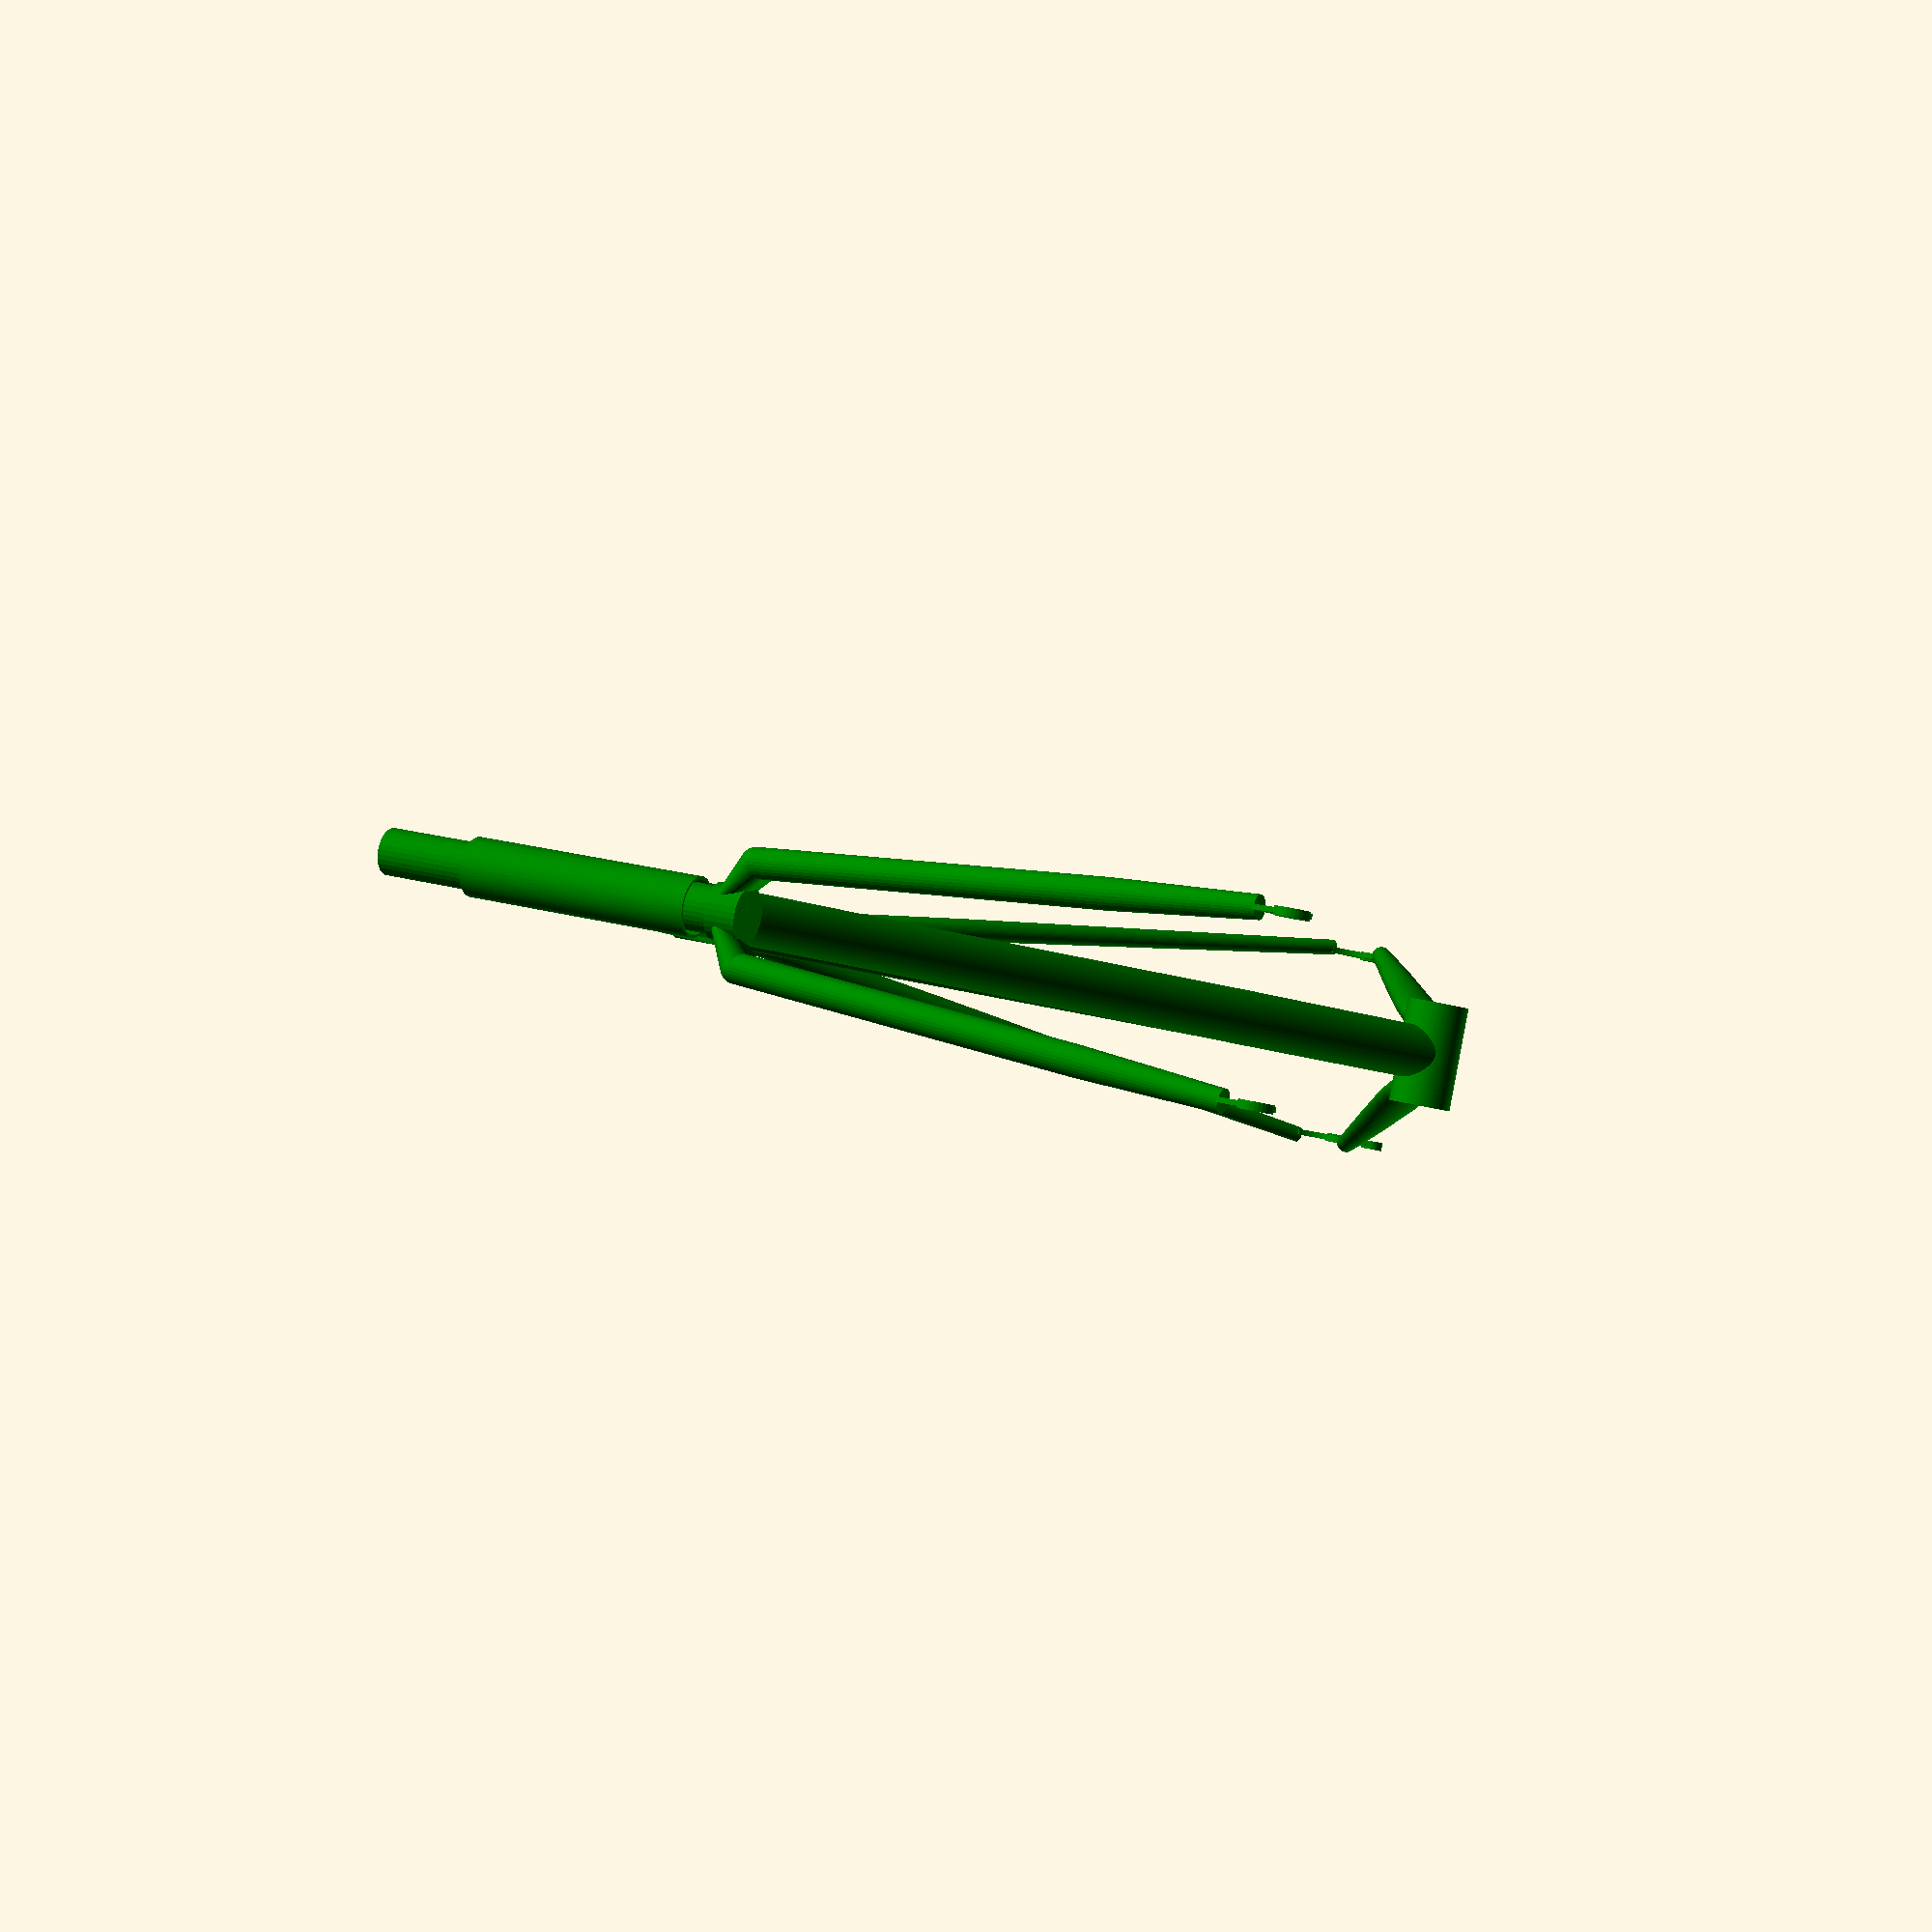
<openscad>
//
//
//     -> HeadTube -- create --
//
//  [0,0],[0,149.99999943846223],[18.0,149.99999943846223,],[18.0,0]
module insert_HeadTube() {
    translate([436.148045,0.00,413.450105])
    rotate([0.00,90-107.50000,0.00])
    rotate_extrude($fn=60)
    polygon(points = [
        [0,0],[0,149.99999943846223],[18.0,149.99999943846223,],[18.0,0]
    ]);
}
//
//
//     -> TopTube -- create --
//
//  [0,0],[14.3,0],[14.3,126.6926701925702],[14.3,426.6926701925702],[14.3,549.8199110328852],[0,549.8199117384627]
module insert_TopTube() {
    translate([-149.796317,0.00,505.699133])
    rotate([0.00,90-2.5,0.00])
    rotate_extrude($fn=60)
    polygon(points = [
        [0,0],[14.3,0],[14.3,126.6926701925702],[14.3,426.6926701925702],[14.3,549.8199110328852],[0,549.8199117384627]
    ]);
}
//
//
//     -> DownTube -- create --
//
//  [0,0],[17.45,0],[17.45,157.48594634362894],[15.9,457.48594634362894],[15.9,617.9103474199835],[0,617.9103476799392]
module insert_DownTube() {
    translate([-0.000000,0.00,-0.000000])
    rotate([0.00,90-46.52828,0.00])
    rotate_extrude($fn=60)
    polygon(points = [
        [0,0],[17.45,0],[17.45,157.48594634362894],[15.9,457.48594634362894],[15.9,617.9103474199835],[0,617.9103476799392]
    ]);
}
//
//
//     -> SeatTube -- create --
//
//  [0,0],[15.9,0],[15.9,129.29555809224007],[14.3,429.29555809224007],[14.3,558.59111618448],[0,558.5911155757718]
module insert_SeatTube() {
    translate([0.000000,0.00,0.000000])
    rotate([0.00,90-106.50015,0.00])
    rotate_extrude($fn=60)
    polygon(points = [
        [0,0],[15.9,0],[15.9,129.29555809224007],[14.3,429.29555809224007],[14.3,558.59111618448],[0,558.5911155757718]
    ]);
}
//
//
//     -> BottomBracket -- create --
//
//  [0,0],[0,-68.00],[20.0,-68.00,],[20.0,0]
module insert_BottomBracket() {
    translate([0.00,34.0,0.00])
    rotate([0.00,90-0.00,90.00])
    rotate_extrude($fn=60)
    polygon(points = [
        [0,0],[0,-68.00],[20.0,-68.00,],[20.0,0]
    ]);
}
//
//
//     -> SeatStay_right -- create --
//
//  [0,0],[5.5,0],[8.0,300.0],[8.0,464.2915852803398],[0,464.2915852803398]
module insert_SeatStay_right() {
    translate([-385.982639,-70.0,95.605695])
    rotate([0.00,90-58.25425,15.0866093825457])
    rotate_extrude($fn=60)
    polygon(points = [
        [0,0],[5.5,0],[8.0,300.0],[8.0,464.2915852803398],[0,464.2915852803398]
    ]);
}
//
//
//     -> SeatStay_left -- create --
//
//  [0,0],[5.5,0],[8.0,300.0],[8.0,464.2915852803398],[0,464.2915852803398]
module insert_SeatStay_left() {
    translate([-385.982639,70.0,95.605695])
    rotate([0.00,90-58.25425,-15.0866093825457])
    rotate_extrude($fn=60)
    polygon(points = [
        [0,0],[5.5,0],[8.0,300.0],[8.0,464.2915852803398],[0,464.2915852803398]
    ]);
}
//
module insert_ChainStay_left() {
    translate(v = [-372.292579,70.0,59.404759]) {
//
//
//  -- ChainStay left ---- 
    rotate([0.00,0--9.06596,0])
        polyhedron (
            points = [
                [0.0, 0.0, 6.559924590586748], [-0.15784722909624901, -1.080196155136756, 6.460264595985264], [-0.31089835001096044, -2.1275710967053105, 6.1643127306863885], [-0.45450298188274485, -3.110300867103396, 5.681061342358357], [-0.5842977706396282, -3.9985257195427253, 5.025193779898515], [-0.6963389673045646, -4.765257391345392, 4.216638247307206], [-0.787222256812471, -5.387199128648616, 3.279962295293375], [-0.8541861964008135, -5.8454535464821475, 2.2436263486780588], [-0.8951961206505886, -6.126096816248036, 1.1391189507878734], [-0.9090059637654898, -6.2206017342067925, 4.016795326255036e-16], [-0.8951961206505886, -6.126096816248036, -1.1391189507878727], [-0.8541861964008136, -5.8454535464821475, -2.2436263486780583], [-0.7872222568124712, -5.387199128648617, -3.2799622952933727], [-0.6963389673045646, -4.765257391345392, -4.216638247307206], [-0.5842977706396283, -3.998525719542726, -5.0251937798985145], [-0.45450298188274485, -3.110300867103396, -5.681061342358357], [-0.3108983500109606, -2.127571096705312, -6.164312730686388], [-0.15784722909624896, -1.0801961551367556, -6.460264595985264], [-1.113211243931262e-16, -7.618040002566823e-16, -6.559924590586748], [0.15784722909624915, 1.080196155136757, -6.460264595985264], [0.31089835001096033, 2.12757109670531, -6.1643127306863885], [0.454502981882745, 3.110300867103397, -5.6810613423583565], [0.5842977706396282, 3.9985257195427253, -5.025193779898515], [0.6963389673045645, 4.765257391345391, -4.216638247307207], [0.7872222568124709, 5.387199128648615, -3.279962295293377], [0.8541861964008134, 5.845453546482147, -2.2436263486780628], [0.8951961206505886, 6.126096816248036, -1.1391189507878727], [0.9090059637654898, 6.2206017342067925, -1.2050385978765107e-15], [0.8951961206505887, 6.126096816248037, 1.1391189507878705], [0.8541861964008136, 5.8454535464821475, 2.2436263486780548], [0.787222256812471, 5.387199128648616, 3.279962295293375], [0.6963389673045646, 4.765257391345392, 4.2166382473072055], [0.5842977706396284, 3.998525719542727, 5.025193779898514], [0.4545029818827453, 3.110300867103399, 5.681061342358355], [0.31089835001096033, 2.12757109670531, 6.1643127306863885], [0.15784722909624985, 1.0801961551367618, 6.460264595985263], [5.442201941379219, -0.7952597243971676, 6.829585248227114], [5.280211850225566, -1.9038067330224013, 6.725828502311868], [5.123143746020675, -2.9786711017424103, 6.417710860787316], [4.975770063630517, -3.9871936206212513, 5.914594322276133], [4.842568677819834, -4.89873084325981, 5.231765828211727], [4.727586845293331, -5.685586172408304, 4.389972776858357], [4.634318230848711, -6.323851407058565, 3.414792624113558], [4.565596754139678, -6.794133181033538, 2.335855725453511], [4.52351048246129, -7.082142220605053, 1.185945032575589], [4.5093381858818145, -7.179127516845336, 4.1819148568726585e-16], [4.52351048246129, -7.082142220605053, -1.1859450325755883], [4.565596754139678, -6.794133181033538, -2.33585572545351], [4.634318230848711, -6.323851407058566, -3.4147926241135558], [4.727586845293331, -5.685586172408304, -4.389972776858357], [4.842568677819834, -4.898730843259812, -5.231765828211726], [4.975770063630517, -3.9871936206212513, -5.914594322276133], [5.123143746020674, -2.9786711017424117, -6.417710860787315], [5.280211850225566, -1.9038067330224013, -6.725828502311868], [5.442201941379219, -0.7952597243971684, -6.829585248227114], [5.604192032532872, 0.31328728422806706, -6.725828502311868], [5.7612601367377625, 1.3881516529480744, -6.417710860787316], [5.908633819127921, 2.396674171826917, -5.914594322276132], [6.041835204938604, 3.3082113944654745, -5.231765828211727], [6.156817037465107, 4.095066723613968, -4.389972776858358], [6.2500856519097265, 4.733331958264229, -3.41479262411356], [6.31880712861876, 5.2036137322392015, -2.335855725453515], [6.360893400297147, 5.491622771810717, -1.1859450325755885], [6.375065696876623, 5.588608068051, -1.2545744570617974e-15], [6.360893400297148, 5.491622771810718, 1.185945032575586], [6.31880712861876, 5.203613732239203, 2.3358557254535066], [6.2500856519097265, 4.7333319582642295, 3.414792624113558], [6.156817037465107, 4.095066723613969, 4.3899727768583565], [6.041835204938604, 3.308211394465477, 5.231765828211725], [5.908633819127922, 2.396674171826919, 5.91459432227613], [5.7612601367377625, 1.3881516529480744, 6.417710860787316], [5.604192032532873, 0.3132872842280724, 6.725828502311867], [14.842368931034233, -2.1688901574468207, 7.129208201160855], [14.675775659816798, -3.3089381143925856, 7.020899509341428], [14.514244240845041, -4.414346291058655, 6.699264338677236], [14.362682724545579, -5.451527419360557, 6.1740754110736615], [14.225696230897341, -6.388967275553815, 5.461290326337519], [14.10744702519132, -7.1981822239754525, 4.582566698581859], [14.011528049705907, -7.854584677900197, 3.5646041005804285], [13.940853753973883, -8.338230180921217, 2.438332810759569], [13.897571540708148, -8.63442340916565, 1.2379740123397176], [13.882996518056922, -8.734164681274295, 4.3653810020033506e-16], [13.897571540708148, -8.63442340916565, -1.2379740123397167], [13.940853753973883, -8.338230180921219, -2.4383328107595688], [14.011528049705907, -7.854584677900199, -3.564604100580426], [14.10744702519132, -7.1981822239754525, -4.582566698581859], [14.22569623089734, -6.388967275553817, -5.461290326337518], [14.362682724545579, -5.451527419360557, -6.1740754110736615], [14.514244240845041, -4.414346291058656, -6.699264338677235], [14.675775659816798, -3.308938114392585, -7.020899509341428], [14.842368931034233, -2.1688901574468216, -7.129208201160855], [15.008962202251668, -1.028842200501055, -7.020899509341428], [15.170493621223425, 0.07656597616501326, -6.699264338677236], [15.322055137522888, 1.1137471044669178, -6.174075411073661], [15.459041631171125, 2.0511869606601745, -5.461290326337519], [15.577290836877147, 2.8604019090818107, -4.58256669858186], [15.67320981236256, 3.5168043630065555, -3.5646041005804308], [15.743884108094583, 4.0004498660275765, -2.438332810759573], [15.787166321360319, 4.29664309427201, -1.237974012339717], [15.801741344011544, 4.396384366380655, -1.3096143006010051e-15], [15.787166321360319, 4.29664309427201, 1.2379740123397145], [15.743884108094583, 4.0004498660275765, 2.4383328107595648], [15.67320981236256, 3.5168043630065564, 3.5646041005804285], [15.577290836877147, 2.8604019090818125, 4.582566698581858], [15.459041631171127, 2.0511869606601763, 5.461290326337517], [15.32205513752289, 1.11374710446692, 6.174075411073659], [15.170493621223425, 0.07656597616501282, 6.699264338677236], [15.00896220225167, -1.0288422005010496, 7.020899509341427], [24.737281551723722, -3.614816929078035, 7.4288311540945955], [24.566085100442503, -4.786365834344331, 7.315970516370987], [24.400090366703882, -5.922317818956461, 6.980817816567155], [24.244341016495113, -6.9881575566814265, 6.43355649987119], [24.10356941500932, -7.951500046429383, 5.690814824463309], [23.98205283612378, -8.783074614124164, 4.7751606203053605], [23.883483499597578, -9.457614287323391, 3.7144155770472986], [23.810856384842563, -9.95462351939046, 2.5408098960656273], [23.76637822998948, -10.25900093630781, 1.290002992103846], [23.751400481266504, -10.36149818428482, 4.548847147134042e-16], [23.76637822998948, -10.25900093630781, -1.2900029921038452], [23.810856384842563, -9.95462351939046, -2.5408098960656265], [23.883483499597578, -9.457614287323393, -3.714415577047296], [23.98205283612378, -8.783074614124164, -4.7751606203053605], [24.10356941500932, -7.951500046429385, -5.690814824463308], [24.244341016495113, -6.9881575566814265, -6.43355649987119], [24.400090366703882, -5.922317818956463, -6.980817816567154], [24.566085100442503, -4.7863658343443305, -7.315970516370987], [24.737281551723722, -3.614816929078036, -7.4288311540945955], [24.90847800300494, -2.443268023811738, -7.315970516370987], [25.074472736743562, -1.307316039199609, -6.980817816567155], [25.23022208695233, -0.2414763014746426, -6.433556499871189], [25.370993688438123, 0.7218661882733128, -5.690814824463309], [25.492510267323663, 1.5534407559680918, -4.775160620305361], [25.591079603849867, 2.227980429167321, -3.714415577047301], [25.66370671860488, 2.724989661234388, -2.5408098960656313], [25.708184873457963, 3.02936707815174, -1.2900029921038454], [25.72316262218094, 3.131864326128748, -1.3646541441402125e-15], [25.708184873457963, 3.0293670781517408, 1.2900029921038427], [25.66370671860488, 2.72498966123439, 2.5408098960656225], [25.591079603849867, 2.2279804291673218, 3.7144155770472986], [25.492510267323663, 1.5534407559680936, 4.77516062030536], [25.370993688438123, 0.7218661882733155, 5.690814824463308], [25.23022208695233, -0.2414763014746404, 6.433556499871187], [25.074472736743562, -1.3073160391996095, 6.980817816567155], [24.90847800300494, -2.443268023811733, 7.315970516370986], [34.63219417241321, -5.060743700709249, 7.728454107028336], [34.45639454106821, -6.263793554296076, 7.611041523400546], [34.28593649256272, -7.430289346854268, 7.262371294457075], [34.12599930844465, -8.524787694002294, 6.693037588668718], [33.9814425991213, -9.514032817304951, 5.9203393225891], [33.85665864705624, -10.367967004272874, 4.967754542028862], [33.755438949489246, -11.060643896746587, 3.8642270535141687], [33.68085901571124, -11.5710168578597, 2.643286981371685], [33.63518491927081, -11.883578463449968, 1.3420319718679745], [33.61980444447609, -11.98883168729534, 4.732313292264733e-16], [33.63518491927081, -11.883578463449968, -1.3420319718679736], [33.68085901571124, -11.5710168578597, -2.643286981371684], [33.755438949489246, -11.060643896746587, -3.864227053514166], [33.85665864705624, -10.367967004272874, -4.967754542028862], [33.9814425991213, -9.514032817304953, -5.920339322589099], [34.12599930844465, -8.524787694002294, -6.693037588668718], [34.28593649256272, -7.430289346854269, -7.262371294457074], [34.45639454106821, -6.263793554296075, -7.611041523400546], [34.63219417241321, -5.06074370070925, -7.728454107028336], [34.80799380375821, -3.8576938471224214, -7.611041523400546], [34.978451852263696, -2.6911980545642313, -7.262371294457075], [35.13838903638177, -1.596699707416203, -6.693037588668718], [35.28294574570511, -0.6074545841135475, -5.9203393225891], [35.40772969777017, 0.24647960285437343, -4.967754542028863], [35.50894939533717, 0.9391564953280875, -3.8642270535141714], [35.58352932911517, 1.4495294564412005, -2.6432869813716895], [35.6292034255556, 1.7620910620314705, -1.3420319718679738], [35.64458390035033, 1.8673442858768414, -1.41969398767942e-15], [35.6292034255556, 1.7620910620314714, 1.342031971867971], [35.58352932911517, 1.4495294564412031, 2.64328698137168], [35.50894939533717, 0.9391564953280875, 3.8642270535141687], [35.40772969777017, 0.2464796028543752, 4.967754542028861], [35.28294574570511, -0.6074545841135457, 5.920339322589098], [35.13838903638177, -1.5966997074162008, 6.693037588668716], [34.978451852263696, -2.691198054564232, 7.262371294457075], [34.80799380375821, -3.8576938471224156, 7.611041523400545], [44.5271067931027, -6.506670472340463, 8.028077059962076], [44.34670398169392, -7.741221274247822, 7.906112530430105], [44.17178261842157, -8.938260874752073, 7.543924772346994], [44.00765760039419, -10.061417831323162, 6.952518677466246], [43.859315783233285, -11.076565588180518, 6.149863820714891], [43.73126445798871, -11.952859394421584, 5.160348463752364], [43.62739439938092, -12.663673506169781, 4.014038529981039], [43.550861646579925, -13.18741019632894, 2.745764066677743], [43.50399160855215, -13.50815599059213, 1.394060951632103], [43.488208407685676, -13.61616519030586, 4.915779437395425e-16], [43.50399160855215, -13.50815599059213, -1.394060951632102], [43.550861646579925, -13.18741019632894, -2.7457640666777423], [43.62739439938092, -12.663673506169783, -4.014038529981036], [43.73126445798871, -11.952859394421584, -5.160348463752364], [43.859315783233285, -11.07656558818052, -6.14986382071489], [44.00765760039419, -10.061417831323162, -6.952518677466246], [44.17178261842157, -8.938260874752075, -7.543924772346993], [44.34670398169392, -7.741221274247821, -7.906112530430105], [44.5271067931027, -6.506670472340464, -8.028077059962076], [44.707509604511486, -5.272119670433105, -7.906112530430105], [44.88243096778384, -4.075080069928854, -7.543924772346994], [45.04655598581122, -2.9519231133577635, -6.952518677466245], [45.19489780297212, -1.9367753565004087, -6.149863820714891], [45.3229491282167, -1.060481550259345, -5.1603484637523644], [45.42681918682449, -0.3496674385111467, -4.0140385299810415], [45.50335193962548, 0.1740692516480129, -2.7457640666777476], [45.55022197765326, 0.49481504591120196, -1.3940609516321023], [45.56600517851973, 0.6028242456249346, -1.4747338312186275e-15], [45.55022197765326, 0.49481504591120284, 1.3940609516320994], [45.50335193962548, 0.17406925164801557, 2.745764066677738], [45.42681918682449, -0.3496674385111458, 4.014038529981039], [45.3229491282167, -1.0604815502593432, 5.160348463752363], [45.19489780297212, -1.936775356500406, 6.149863820714889], [45.04655598581122, -2.9519231133577613, 6.9525186774662435], [44.88243096778384, -4.075080069928854, 7.543924772346994], [44.707509604511486, -5.272119670433098, 7.9061125304301045], [54.422019413792185, -7.952597243971677, 8.327700012895818], [54.23701342231962, -9.218648994199567, 8.201183537459666], [54.0576287442804, -10.44623240264988, 7.825478250236914], [53.88931589234372, -11.59804796864403, 7.2119997662637765], [53.73718896734526, -12.639098359056085, 6.379388318840683], [53.605870268921166, -13.537751784570291, 5.352942385475866], [53.49934984927258, -14.266703115592975, 4.16385000644791], [53.4208642774486, -14.803803534798181, 2.848241151983802], [53.37279829783348, -15.132733517734287, 1.4460899313962317], [53.35661237089525, -15.243498693316383, 5.099245582526117e-16], [53.37279829783348, -15.132733517734287, -1.4460899313962308], [53.4208642774486, -14.803803534798181, -2.848241151983801], [53.49934984927258, -14.266703115592975, -4.163850006447907], [53.605870268921166, -13.537751784570291, -5.352942385475866], [53.73718896734526, -12.639098359056087, -6.3793883188406815], [53.88931589234372, -11.59804796864403, -7.2119997662637765], [54.0576287442804, -10.44623240264988, -7.825478250236913], [54.23701342231962, -9.218648994199565, -8.201183537459666], [54.422019413792185, -7.952597243971678, -8.327700012895818], [54.60702540526475, -6.686545493743788, -8.201183537459666], [54.78641008330397, -5.458962085293476, -7.825478250236914], [54.95472293524065, -4.307146519299324, -7.211999766263776], [55.10684986023911, -3.26609612888727, -6.379388318840683], [55.238168558663205, -2.3674427033730643, -5.352942385475867], [55.34468897831179, -1.6384913723503818, -4.1638500064479125], [55.42317455013577, -1.1013909531451755, -2.8482411519838062], [55.471240529750894, -0.7724609702090683, -1.446089931396231], [55.48742645668912, -0.6616957946269721, -1.5297736747578352e-15], [55.471240529750894, -0.7724609702090675, 1.4460899313962279], [55.42317455013577, -1.1013909531451729, 2.848241151983796], [55.34468897831179, -1.638491372350381, 4.16385000644791], [55.238168558663205, -2.3674427033730625, 5.352942385475865], [55.10684986023911, -3.266096128887267, 6.379388318840681], [54.95472293524065, -4.307146519299322, 7.211999766263773], [54.78641008330397, -5.458962085293477, 7.825478250236914], [54.60702540526475, -6.686545493743782, 8.201183537459665], [64.31693203448168, -9.398524015602892, 8.627322965829556], [64.12732286294533, -10.696076714151312, 8.496254544489224], [63.94347487013925, -11.954203930547685, 8.107031728126833], [63.77097418429326, -13.134678105964898, 7.471480855061303], [63.61506215145725, -14.201631129931652, 6.608912816966472], [63.48047607985364, -15.122644174719001, 5.545536307199366], [63.37130529916426, -15.869732725016167, 4.313661482914779], [63.29086690831729, -16.42019687326742, 2.950718237289859], [63.24160498711481, -16.757311044876445, 1.49811891116036], [63.22501633410484, -16.870832196326905, 5.282711727656808e-16], [63.24160498711481, -16.757311044876445, -1.4981189111603588], [63.29086690831729, -16.42019687326742, -2.950718237289858], [63.37130529916426, -15.869732725016169, -4.313661482914776], [63.48047607985364, -15.122644174719001, -5.545536307199366], [63.61506215145725, -14.201631129931654, -6.6089128169664715], [63.77097418429326, -13.134678105964898, -7.471480855061303], [63.94347487013925, -11.954203930547687, -8.107031728126831], [64.12732286294533, -10.696076714151312, -8.496254544489224], [64.31693203448168, -9.398524015602893, -8.627322965829556], [64.50654120601803, -8.10097131705447, -8.496254544489224], [64.69038919882412, -6.842844100658098, -8.107031728126833], [64.8628898846701, -5.662369925240885, -7.471480855061301], [65.01880191750611, -4.595416901274131, -6.608912816966472], [65.15338798910973, -3.6744038564867827, -5.545536307199367], [65.2625587697991, -2.927315306189616, -4.313661482914782], [65.34299716064608, -2.376851157938362, -2.950718237289864], [65.39225908184855, -2.039736986329337, -1.498118911160359], [65.40884773485853, -1.926215834878879, -1.5848135182970423e-15], [65.39225908184855, -2.039736986329336, 1.498118911160356], [65.34299716064608, -2.3768511579383595, 2.9507182372898533], [65.2625587697991, -2.927315306189615, 4.313661482914779], [65.15338798910973, -3.674403856486781, 5.545536307199365], [65.01880191750611, -4.595416901274128, 6.608912816966471], [64.8628898846701, -5.662369925240881, 7.4714808550613], [64.69038919882412, -6.842844100658098, 8.107031728126833], [64.50654120601803, -8.100971317054464, 8.496254544489222], [74.21184465517116, -10.844450787234106, 8.926945918763298], [74.01763230357103, -12.173504434103057, 8.791325551518785], [73.82932099599807, -13.46217545844549, 8.388585206016753], [73.65263247624279, -14.671308243285765, 7.730961943858833], [73.49293533556923, -15.764163900807219, 6.838437315092264], [73.3550818907861, -16.70753656486771, 5.738130228922868], [73.24326074905592, -17.472762334439363, 4.46347295938165], [73.16086953918597, -18.036590211736662, 3.0531953225959176], [73.11041167639614, -18.381888572018607, 1.5501478909244886], [73.09342029731442, -18.498165699337427, 5.466177872787501e-16], [73.11041167639614, -18.381888572018607, -1.5501478909244877], [73.16086953918597, -18.036590211736662, -3.0531953225959167], [73.24326074905592, -17.472762334439363, -4.463472959381647], [73.3550818907861, -16.70753656486771, -5.738130228922868], [73.49293533556923, -15.76416390080722, -6.838437315092263], [73.65263247624279, -14.671308243285765, -7.730961943858833], [73.82932099599807, -13.462175458445492, -8.388585206016751], [74.01763230357103, -12.173504434103057, -8.791325551518785], [74.21184465517116, -10.844450787234107, -8.926945918763298], [74.40605700677129, -9.515397140365152, -8.791325551518785], [74.59436831434425, -8.226726116022721, -8.388585206016753], [74.77105683409954, -7.017593331182445, -7.730961943858832], [74.9307539747731, -5.924737673660992, -6.838437315092264], [75.06860741955623, -4.981365009600501, -5.738130228922869], [75.1804285612864, -4.21613924002885, -4.463472959381653], [75.26281977115636, -3.6523113627315498, -3.0531953225959225], [75.31327763394619, -3.3070130024496054, -1.550147890924488], [75.3302690130279, -3.1907358751307857, -1.63985336183625e-15], [75.31327763394619, -3.3070130024496045, 1.5501478909244846], [75.26281977115636, -3.652311362731547, 3.053195322595912], [75.1804285612864, -4.216139240028849, 4.46347295938165], [75.06860741955623, -4.981365009600499, 5.738130228922867], [74.9307539747731, -5.92473767366099, 6.838437315092262], [74.77105683409954, -7.017593331182442, 7.73096194385883], [74.59436831434425, -8.226726116022721, 8.388585206016753], [74.40605700677129, -9.515397140365147, 8.791325551518783], [84.10675727586066, -12.29037755886532, 9.226568871697038], [83.90794174419675, -13.650932154054802, 9.086396558548344], [83.71516712185692, -14.970146986343297, 8.670138683906671], [83.53429076819234, -16.20793838060663, 7.990443032656361], [83.37080851968122, -17.326696671682786, 7.067961813218055], [83.22968770171856, -18.29242895501642, 5.93072415064637], [83.1152161989476, -19.075791943862555, 4.61328443584852], [83.03087217005465, -19.652983550205903, 3.155672407901976], [82.97921836567748, -20.006466099160765, 1.602176870688617], [82.96182426052401, -20.125499202347946, 5.649644017918193e-16], [82.97921836567748, -20.006466099160765, -1.602176870688616], [83.03087217005465, -19.652983550205903, -3.1556724079019745], [83.1152161989476, -19.075791943862555, -4.613284435848517], [83.22968770171856, -18.29242895501642, -5.93072415064637], [83.37080851968122, -17.32669667168279, -7.067961813218054], [83.53429076819234, -16.20793838060663, -7.990443032656361], [83.71516712185692, -14.970146986343298, -8.670138683906671], [83.90794174419675, -13.650932154054802, -9.086396558548344], [84.10675727586066, -12.290377558865321, -9.226568871697038], [84.30557280752457, -10.929822963675836, -9.086396558548344], [84.4983474298644, -9.610608131387343, -8.670138683906671], [84.67922378352898, -8.372816737124005, -7.990443032656359], [84.8427060320401, -7.254058446047853, -7.067961813218055], [84.98382685000276, -6.28832616271422, -5.930724150646371], [85.09829835277371, -5.504963173868084, -4.613284435848524], [85.18264238166667, -4.927771567524738, -3.1556724079019807], [85.23429618604384, -4.574289018569876, -1.6021768706886164], [85.2516902911973, -4.455255915382693, -1.6948932053754576e-15], [85.23429618604384, -4.574289018569875, 1.602176870688613], [85.18264238166667, -4.9277715675247356, 3.1556724079019696], [85.09829835277371, -5.5049631738680835, 4.61328443584852], [84.98382685000276, -6.288326162714219, 5.930724150646369], [84.8427060320401, -7.254058446047851, 7.067961813218053], [84.67922378352898, -8.372816737124003, 7.990443032656358], [84.4983474298644, -9.610608131387345, 8.670138683906671], [84.30557280752457, -10.92982296367583, 9.086396558548342], [94.00166989655014, -13.736304330496534, 9.526191824630779], [93.79825118482245, -15.128359874006547, 9.381467565577903], [93.60101324771576, -16.478118514241103, 8.951692161796592], [93.41594906014186, -17.7445685179275, 8.249924121453889], [93.24868170379318, -18.889229442558353, 7.297486311343846], [93.10429351265101, -19.87732134516513, 6.123318072369871], [92.98717164883927, -20.67882155328575, 4.76309591231539], [92.90087480092332, -21.269376888675144, 3.2581494932080335], [92.84802505495881, -21.631043626302922, 1.6542058504527455], [92.83022822373358, -21.75283270535847, 5.833110163048884e-16], [92.84802505495881, -21.631043626302922, -1.6542058504527444], [92.90087480092332, -21.269376888675144, -3.2581494932080326], [92.98717164883927, -20.67882155328575, -4.7630959123153875], [93.10429351265101, -19.87732134516513, -6.123318072369871], [93.24868170379318, -18.889229442558356, -7.297486311343845], [93.41594906014186, -17.7445685179275, -8.249924121453889], [93.60101324771576, -16.478118514241103, -8.95169216179659], [93.79825118482245, -15.128359874006547, -9.381467565577903], [94.00166989655014, -13.736304330496536, -9.526191824630779], [94.20508860827783, -12.344248786986519, -9.381467565577903], [94.40232654538453, -10.994490146751964, -8.951692161796592], [94.58739073295843, -9.728040143065567, -8.249924121453889], [94.7546580893071, -8.583379218434715, -7.297486311343846], [94.89904628044927, -7.595287315827938, -6.123318072369872], [95.01616814426102, -6.793787107707319, -4.763095912315394], [95.10246499217696, -6.203231772317926, -3.258149493208039], [95.15531473814147, -5.841565034690144, -1.6542058504527446], [95.1731115693667, -5.719775955634599, -1.749933048914665e-15], [95.15531473814147, -5.841565034690143, 1.6542058504527413], [95.10246499217696, -6.203231772317923, 3.2581494932080273], [95.01616814426102, -6.793787107707318, 4.76309591231539], [94.89904628044927, -7.595287315827936, 6.12331807236987], [94.7546580893071, -8.583379218434711, 7.297486311343844], [94.58739073295843, -9.728040143065563, 8.249924121453885], [94.40232654538453, -10.994490146751966, 8.951692161796592], [94.20508860827783, -12.344248786986512, 9.381467565577902], [103.89658251723964, -15.182231102127748, 9.825814777564519], [103.68856062544816, -16.605787593958294, 9.676538572607463], [103.4868593735746, -17.98609004213891, 9.23324563968651], [103.2976073520914, -19.281198655248367, 8.509405210251417], [103.12655488790517, -20.45176221343392, 7.527010809469637], [102.97889932358349, -21.46221373531384, 6.315911994093373], [102.85912709873094, -22.281851162708943, 4.91290738878226], [102.77087743179202, -22.885770227144384, 3.3606265785140916], [102.71683174424014, -23.255621153445084, 1.706234830216874], [102.69863218694317, -23.38016620836899, 6.016576308179575e-16], [102.71683174424014, -23.255621153445084, -1.7062348302168728], [102.77087743179202, -22.885770227144384, -3.3606265785140903], [102.85912709873094, -22.281851162708946, -4.912907388782258], [102.97889932358349, -21.46221373531384, -6.315911994093373], [103.12655488790517, -20.451762213433923, -7.527010809469636], [103.2976073520914, -19.281198655248367, -8.509405210251417], [103.4868593735746, -17.986090042138912, -9.23324563968651], [103.68856062544816, -16.605787593958294, -9.676538572607463], [103.89658251723964, -15.18223110212775, -9.825814777564519], [104.10460440903111, -13.758674610297202, -9.676538572607463], [104.30630566090467, -12.378372162116587, -9.23324563968651], [104.49555768238787, -11.083263549007127, -8.509405210251415], [104.6666101465741, -9.912699990821576, -7.527010809469637], [104.81426571089578, -8.902248468941657, -6.315911994093374], [104.93403793574834, -8.082611041546553, -4.912907388782264], [105.02228760268726, -7.478691977111113, -3.360626578514097], [105.07633329023913, -7.108841050810414, -1.706234830216873], [105.0945328475361, -6.984295995886507, -1.8049728924538722e-15], [105.07633329023913, -7.108841050810414, 1.7062348302168695], [105.02228760268726, -7.47869197711111, 3.360626578514085], [104.93403793574834, -8.082611041546553, 4.91290738878226], [104.81426571089578, -8.902248468941654, 6.315911994093371], [104.6666101465741, -9.912699990821572, 7.527010809469634], [104.49555768238787, -11.083263549007125, 8.509405210251414], [104.30630566090467, -12.378372162116587, 9.23324563968651], [104.10460440903111, -13.758674610297195, 9.67653857260746], [113.79149513792912, -16.628157873758962, 10.125437730498259], [113.57887006607386, -18.08321531391004, 9.971609579637022], [113.37270549943344, -19.494061570036713, 9.51479911757643], [113.17926564404094, -20.817828792569237, 8.768886299048946], [113.00442807201715, -22.014294984309487, 7.756535307595428], [112.85350513451594, -23.047106125462548, 6.508505915816873], [112.73108254862261, -23.88488077213214, 5.06271886524913], [112.64088006266068, -24.502163565613625, 3.4631036638201493], [112.58563843352147, -24.88019868058724, 1.7582638099810024], [112.56703615015276, -25.00749971137951, 6.200042453310267e-16], [112.58563843352147, -24.88019868058724, -1.7582638099810013], [112.64088006266068, -24.50216356561363, -3.4631036638201484], [112.73108254862261, -23.88488077213214, -5.062718865249127], [112.85350513451594, -23.047106125462548, -6.508505915816873], [113.00442807201715, -22.01429498430949, -7.756535307595426], [113.17926564404094, -20.817828792569237, -8.768886299048946], [113.37270549943344, -19.494061570036717, -9.514799117576429], [113.57887006607386, -18.08321531391004, -9.971609579637022], [113.79149513792912, -16.628157873758962, -10.125437730498259], [114.00412020978438, -15.173100433607885, -9.971609579637022], [114.2102847764248, -13.76225417748121, -9.51479911757643], [114.4037246318173, -12.438486954948687, -8.768886299048944], [114.57856220384109, -11.242020763208437, -7.756535307595428], [114.7294851413423, -10.209209622055376, -6.508505915816875], [114.85190772723563, -9.371434975385787, -5.062718865249134], [114.94211021319755, -8.7541521819043, -3.463103663820155], [114.99735184233677, -8.376117066930684, -1.7582638099810015], [115.01595412570548, -8.248816036138413, -1.86001273599308e-15], [114.99735184233677, -8.376117066930682, 1.758263809980998], [114.94211021319755, -8.754152181904296, 3.4631036638201427], [114.85190772723563, -9.371434975385785, 5.06271886524913], [114.7294851413423, -10.209209622055374, 6.5085059158168725], [114.57856220384109, -11.242020763208433, 7.756535307595425], [114.4037246318173, -12.438486954948683, 8.768886299048942], [114.2102847764248, -13.76225417748121, 9.51479911757643], [114.00412020978438, -15.173100433607878, 9.97160957963702], [123.68640775861861, -18.074084645390176, 10.425060683432001], [123.46917950669958, -19.560643033861783, 10.266680586666583], [123.25855162529228, -21.002033097934522, 9.79635259546635], [123.06092393599047, -22.354458929890104, 9.028367387846476], [122.88230125612914, -23.576827755185054, 7.9860598057212195], [122.72811094544842, -24.631998515611258, 6.701099837540377], [122.60303799851428, -25.48791038155533, 5.212530341716001], [122.51088269352937, -26.118556904082865, 3.565580749126208], [122.45444512280281, -26.5047762077294, 1.810292789745131], [122.43544011336235, -26.634833214390035, 6.383508598440959e-16], [122.45444512280281, -26.5047762077294, -1.81029278974513], [122.51088269352937, -26.118556904082865, -3.5655807491262066], [122.60303799851428, -25.487910381555334, -5.212530341715998], [122.72811094544842, -24.631998515611258, -6.701099837540377], [122.88230125612914, -23.576827755185057, -7.986059805721219], [123.06092393599047, -22.354458929890104, -9.028367387846476], [123.25855162529228, -21.002033097934522, -9.796352595466349], [123.46917950669958, -19.560643033861783, -10.266680586666583], [123.68640775861861, -18.074084645390176, -10.425060683432001], [123.90363601053765, -16.58752625691857, -10.266680586666583], [124.11426389194494, -15.146136192845832, -9.79635259546635], [124.31189158124675, -13.793710360890246, -9.028367387846474], [124.49051426110809, -12.571341535595298, -7.9860598057212195], [124.64470457178881, -11.516170775169094, -6.701099837540378], [124.76977751872295, -10.660258909225021, -5.212530341716005], [124.86193282370786, -10.029612386697487, -3.5655807491262137], [124.91837039443442, -9.643393083050952, -1.8102927897451302], [124.93737540387488, -9.513336076390319, -1.9150525795322877e-15], [124.91837039443442, -9.643393083050952, 1.8102927897451264], [124.86193282370786, -10.029612386697485, 3.565580749126201], [124.76977751872295, -10.660258909225021, 5.212530341716001], [124.64470457178881, -11.516170775169092, 6.701099837540375], [124.49051426110809, -12.571341535595295, 7.986059805721217], [124.31189158124675, -13.793710360890245, 9.028367387846473], [124.11426389194494, -15.146136192845832, 9.79635259546635], [123.90363601053765, -16.58752625691856, 10.266680586666581], [133.58132037930812, -19.52001141702139, 10.72468363636574], [133.3594889473253, -21.03807075381353, 10.56175159369614], [133.14439775115116, -22.510004625832327, 10.077906073356267], [132.94258222794002, -23.89108906721097, 9.287848476644001], [132.76017444024114, -25.13936052606062, 8.21558430384701], [132.6027167563809, -26.216890905759968, 6.8936937592638765], [132.47499344840597, -27.090939990978526, 5.362341818182871], [132.38088532439806, -27.734950242552106, 3.668057834432265], [132.32325181208418, -28.129353734871557, 1.8623217695092593], [132.30384407657195, -28.262166717400554, 6.56697474357165e-16], [132.32325181208418, -28.129353734871557, -1.862321769509258], [132.38088532439806, -27.73495024255211, -3.6680578344322643], [132.47499344840597, -27.090939990978526, -5.362341818182867], [132.6027167563809, -26.216890905759968, -6.8936937592638765], [132.76017444024114, -25.139360526060624, -8.215584303847008], [132.94258222794002, -23.89108906721097, -9.287848476644001], [133.14439775115116, -22.510004625832327, -10.077906073356267], [133.3594889473253, -21.03807075381353, -10.56175159369614], [133.58132037930812, -19.52001141702139, -10.72468363636574], [133.80315181129095, -18.001952080229252, -10.56175159369614], [134.0182430074651, -16.530018208210453, -10.077906073356267], [134.22005853067623, -15.148933766831806, -9.287848476644001], [134.4024663183751, -13.900662307982158, -8.21558430384701], [134.55992400223536, -12.823131928282812, -6.893693759263877], [134.68764731021028, -11.949082843064254, -5.362341818182874], [134.78175543421818, -11.305072591490674, -3.6680578344322714], [134.83938894653207, -10.910669099171221, -1.8623217695092584], [134.8587966820443, -10.777856116642226, -1.9700924230714946e-15], [134.83938894653207, -10.91066909917122, 1.8623217695092544], [134.78175543421818, -11.305072591490672, 3.668057834432258], [134.68764731021028, -11.949082843064254, 5.362341818182871], [134.55992400223536, -12.82313192828281, 6.893693759263876], [134.4024663183751, -13.900662307982156, 8.215584303847006], [134.22005853067623, -15.148933766831805, 9.287848476643997], [134.0182430074651, -16.530018208210453, 10.077906073356267], [133.80315181129095, -18.001952080229245, 10.561751593696139], [143.4762329999976, -20.965938188652604, 11.024306589299481], [143.25025870595735, -22.51234837893322, 10.856822600725701], [143.03115052649304, -24.01177167810347, 10.35945955124619], [142.82556595276355, -25.418648867962872, 9.547329565441531], [142.63975156801084, -26.690232697011755, 8.4451088019728], [142.47935324828904, -27.78788673405693, 7.086287680987379], [142.34924461537742, -28.678259316622523, 5.512153294649742], [142.2533789542488, -29.334296924337544, 3.7705349197383238], [142.19466909450628, -29.736066186462622, 1.914350749273388], [142.1748989055295, -29.871359547273144, 6.750440888702342e-16], [142.19466909450628, -29.736066186462622, -1.9143507492733869], [142.2533789542488, -29.334296924337544, -3.7705349197383224], [142.34924461537742, -28.678259316622523, -5.512153294649738], [142.47935324828904, -27.78788673405693, -7.086287680987379], [142.63975156801084, -26.690232697011755, -8.4451088019728], [142.82556595276355, -25.418648867962872, -9.547329565441531], [143.03115052649304, -24.011771678103475, -10.359459551246188], [143.25025870595735, -22.51234837893322, -10.856822600725701], [143.4762329999976, -20.965938188652604, -11.024306589299481], [143.70220729403783, -19.419527998371986, -10.856822600725701], [143.92131547350215, -17.920104699201737, -10.35945955124619], [144.12690004723163, -16.513227509342332, -9.54732956544153], [144.31271443198435, -15.241643680293453, -8.4451088019728], [144.47311275170614, -14.14398964324828, -7.08628768098738], [144.60322138461777, -13.25361706068269, -5.512153294649746], [144.69908704574638, -12.597579452967665, -3.77053491973833], [144.7577969054889, -12.195810190842586, -1.914350749273387], [144.7775670944657, -12.060516830032064, -2.0251322666107027e-15], [144.7577969054889, -12.195810190842584, 1.9143507492733831], [144.69908704574638, -12.597579452967663, 3.7705349197383167], [144.60322138461777, -13.253617060682688, 5.512153294649742], [144.47311275170614, -14.143989643248279, 7.086287680987378], [144.31271443198435, -15.241643680293452, 8.445108801972799], [144.12690004723163, -16.51322750934233, 9.547329565441528], [143.92131547350215, -17.920104699201737, 10.35945955124619], [143.70220729403783, -19.41952799837198, 10.8568226007257], [153.37114562068706, -22.41186496028382, 11.32392954223322], [153.14517132664682, -23.958275150564432, 11.151893607755259], [152.9260631471825, -25.457698449734686, 10.641013029136106], [152.72047857345302, -26.864575639594086, 9.806810654239058], [152.5346641887003, -28.13615946864297, 8.674633300098591], [152.3742658689785, -29.233813505688143, 7.27888160271088], [152.24415723606688, -30.124186088253737, 5.661964771116611], [152.14829157493827, -30.780223695968758, 3.873012005044381], [152.08958171519575, -31.181992958093836, 1.9663797290375162], [152.06981152621896, -31.317286318904358, 6.933907033833032e-16], [152.08958171519575, -31.181992958093836, -1.966379729037515], [152.14829157493827, -30.780223695968758, -3.87301200504438], [152.24415723606688, -30.124186088253737, -5.661964771116607], [152.3742658689785, -29.233813505688143, -7.27888160271088], [152.5346641887003, -28.13615946864297, -8.67463330009859], [152.72047857345302, -26.864575639594086, -9.806810654239058], [152.9260631471825, -25.45769844973469, -10.641013029136106], [153.14517132664682, -23.958275150564432, -11.151893607755259], [153.37114562068706, -22.41186496028382, -11.32392954223322], [153.5971199147273, -20.8654547700032, -11.151893607755259], [153.81622809419162, -19.36603147083295, -10.641013029136106], [154.0218126679211, -17.959154280973546, -9.806810654239056], [154.2076270526738, -16.687570451924667, -8.674633300098591], [154.3680253723956, -15.589916414879495, -7.2788816027108805], [154.49813400530724, -14.699543832313903, -5.661964771116615], [154.59399966643585, -14.043506224598879, -3.8730120050443877], [154.65270952617837, -13.6417369624738, -1.9663797290375151], [154.67247971515516, -13.506443601663278, -2.0801721101499097e-15], [154.65270952617837, -13.641736962473798, 1.9663797290375111], [154.59399966643585, -14.043506224598877, 3.8730120050443735], [154.49813400530724, -14.699543832313902, 5.661964771116611], [154.3680253723956, -15.589916414879493, 7.278881602710878], [154.2076270526738, -16.687570451924664, 8.674633300098588], [154.0218126679211, -17.959154280973543, 9.806810654239055], [153.81622809419162, -19.36603147083295, 10.641013029136106], [153.5971199147273, -20.865454770003193, 11.151893607755257], [163.26605824137658, -23.857791731915032, 11.623552495166962], [163.04008394733634, -25.404201922195647, 11.44696461478482], [162.82097576787203, -26.9036252213659, 10.922566507026028], [162.61539119414255, -28.3105024112253, 10.066291743036588], [162.42957680938983, -29.582086240274183, 8.904157798224382], [162.26917848966804, -30.679740277319357, 7.471475524434382], [162.1390698567564, -31.57011285988495, 5.811776247583482], [162.0432041956278, -32.22615046759997, 3.9754890903504396], [161.98449433588527, -32.62791972972505, 2.018408708801645], [161.96472414690848, -32.76321309053557, 7.117373178963725e-16], [161.98449433588527, -32.62791972972505, -2.0184087088016436], [162.0432041956278, -32.22615046759997, -3.9754890903504383], [162.1390698567564, -31.57011285988495, -5.811776247583478], [162.26917848966804, -30.679740277319357, -7.471475524434382], [162.42957680938983, -29.582086240274183, -8.90415779822438], [162.61539119414255, -28.3105024112253, -10.066291743036588], [162.82097576787203, -26.903625221365903, -10.922566507026026], [163.04008394733634, -25.404201922195647, -11.44696461478482], [163.26605824137658, -23.857791731915032, -11.623552495166962], [163.49203253541683, -22.311381541634415, -11.44696461478482], [163.71114071488114, -20.811958242464165, -10.922566507026028], [163.91672528861062, -19.40508105260476, -10.066291743036587], [164.10253967336334, -18.13349722355588, -8.904157798224382], [164.26293799308513, -17.03584318651071, -7.471475524434383], [164.39304662599676, -16.145470603945117, -5.811776247583486], [164.48891228712537, -15.489432996230093, -3.9754890903504463], [164.5476221468679, -15.087663734105014, -2.018408708801644], [164.5673923358447, -14.952370373294492, -2.1352119536891174e-15], [164.5476221468679, -15.087663734105012, 2.0184087088016396], [164.48891228712537, -15.489432996230091, 3.975489090350432], [164.39304662599676, -16.145470603945114, 5.811776247583482], [164.26293799308513, -17.035843186510707, 7.47147552443438], [164.10253967336334, -18.133497223555878, 8.90415779822438], [163.91672528861062, -19.405081052604757, 10.066291743036585], [163.71114071488114, -20.811958242464165, 10.922566507026028], [163.49203253541683, -22.311381541634407, 11.446964614784818], [173.16097086206605, -25.303718503546246, 11.923175448100702], [172.9349965680258, -26.85012869382686, 11.742035621814379], [172.7158883885615, -28.349551992997114, 11.204119984915947], [172.510303814832, -29.756429182856515, 10.325772831834117], [172.3244894300793, -31.028013011905397, 9.133682296350173], [172.1640911103575, -32.12566704895057, 7.664069446157883], [172.03398247744587, -33.016039631516165, 5.961587724050352], [171.93811681631726, -33.672077239231186, 4.077966175656497], [171.87940695657474, -34.073846501356265, 2.0704376885657734], [171.85963676759795, -34.209139862166786, 7.300839324094416e-16], [171.87940695657474, -34.073846501356265, -2.070437688565772], [171.93811681631726, -33.672077239231186, -4.077966175656496], [172.03398247744587, -33.016039631516165, -5.961587724050348], [172.1640911103575, -32.12566704895057, -7.664069446157883], [172.3244894300793, -31.028013011905397, -9.133682296350171], [172.510303814832, -29.756429182856515, -10.325772831834117], [172.7158883885615, -28.349551992997117, -11.204119984915945], [172.9349965680258, -26.85012869382686, -11.742035621814379], [173.16097086206605, -25.303718503546246, -11.923175448100702], [173.3869451561063, -23.75730831326563, -11.742035621814379], [173.6060533355706, -22.25788501409538, -11.204119984915947], [173.8116379093001, -20.851007824235975, -10.325772831834115], [173.9974522940528, -19.579423995187096, -9.133682296350173], [174.1578506137746, -18.481769958141925, -7.664069446157884], [174.28795924668623, -17.59139737557633, -5.961587724050356], [174.38382490781484, -16.935359767861307, -4.077966175656504], [174.44253476755736, -16.53359050573623, -2.0704376885657725], [174.46230495653415, -16.398297144925706, -2.1902517972283247e-15], [174.44253476755736, -16.53359050573623, 2.070437688565768], [174.38382490781484, -16.935359767861307, 4.077966175656489], [174.28795924668623, -17.591397375576328, 5.961587724050352], [174.1578506137746, -18.48176995814192, 7.664069446157882], [173.9974522940528, -19.579423995187092, 9.133682296350171], [173.8116379093001, -20.85100782423597, 10.325772831834112], [173.6060533355706, -22.25788501409538, 11.204119984915947], [173.3869451561063, -23.75730831326562, 11.742035621814377], [183.05588348275555, -26.74964527517746, 12.222798401034442], [182.8299091887153, -28.296055465458075, 12.037106628843938], [182.610801009251, -29.795478764628328, 11.485673462805867], [182.4052164355215, -31.20235595448773, 10.585253920631645], [182.2194020507688, -32.47393978353661, 9.363206794475964], [182.059003731047, -33.57159382058178, 7.856663367881384], [181.92889509813537, -34.46196640314738, 6.111399200517223], [181.83302943700676, -35.1180040108624, 4.180443260962556], [181.77431957726424, -35.51977327298748, 2.122466668329902], [181.75454938828744, -35.655066633798, 7.484305469225108e-16], [181.77431957726424, -35.51977327298748, -2.1224666683299005], [181.83302943700676, -35.1180040108624, -4.180443260962554], [181.92889509813537, -34.46196640314738, -6.111399200517218], [182.059003731047, -33.57159382058178, -7.856663367881384], [182.2194020507688, -32.473939783536615, -9.363206794475962], [182.4052164355215, -31.20235595448773, -10.585253920631645], [182.610801009251, -29.79547876462833, -11.485673462805865], [182.8299091887153, -28.296055465458075, -12.037106628843938], [183.05588348275555, -26.74964527517746, -12.222798401034442], [183.2818577767958, -25.203235084896843, -12.037106628843938], [183.5009659562601, -23.703811785726593, -11.485673462805867], [183.70655052998958, -22.29693459586719, -10.585253920631644], [183.8923649147423, -21.02535076681831, -9.363206794475964], [184.0527632344641, -19.92769672977314, -7.856663367881386], [184.18287186737572, -19.037324147207546, -6.111399200517226], [184.27873752850434, -18.38128653949252, -4.180443260962562], [184.33744738824686, -17.979517277367442, -2.122466668329901], [184.35721757722365, -17.84422391655692, -2.2452916407675324e-15], [184.33744738824686, -17.979517277367442, 2.1224666683298965], [184.27873752850434, -18.38128653949252, 4.180443260962548], [184.18287186737572, -19.037324147207542, 6.111399200517223], [184.0527632344641, -19.927696729773135, 7.856663367881383], [183.8923649147423, -21.025350766818306, 9.363206794475962], [183.70655052998958, -22.296934595867185, 10.58525392063164], [183.5009659562601, -23.703811785726593, 11.485673462805867], [183.2818577767958, -25.203235084896836, 12.037106628843937], [192.95079610344504, -28.195572046808675, 12.52242135396818], [192.7248218094048, -29.74198223708929, 12.332177635873496], [192.5057136299405, -31.241405536259542, 11.767226940695783], [192.300129056211, -32.64828272611894, 10.844735009429172], [192.1143146714583, -33.91986655516782, 9.592731292601753], [191.9539163517365, -35.017520592212996, 8.049257289604885], [191.82380771882487, -35.90789317477859, 6.261210676984092], [191.72794205769625, -36.563930782493614, 4.282920346268613], [191.66923219795373, -36.96570004461869, 2.17449564809403], [191.64946200897694, -37.100993405429215, 7.6677716143557985e-16], [191.66923219795373, -36.96570004461869, -2.1744956480940285], [191.72794205769625, -36.563930782493614, -4.282920346268612], [191.82380771882487, -35.90789317477859, -6.261210676984088], [191.9539163517365, -35.017520592212996, -8.049257289604885], [192.1143146714583, -33.91986655516783, -9.592731292601751], [192.300129056211, -32.64828272611894, -10.844735009429172], [192.5057136299405, -31.241405536259546, -11.767226940695782], [192.7248218094048, -29.74198223708929, -12.332177635873496], [192.95079610344504, -28.195572046808675, -12.52242135396818], [193.17677039748529, -26.649161856528057, -12.332177635873496], [193.3958785769496, -25.149738557357807, -11.767226940695783], [193.60146315067908, -23.742861367498403, -10.84473500942917], [193.7872775354318, -22.471277538449524, -9.592731292601753], [193.9476758551536, -21.373623501404353, -8.049257289604887], [194.07778448806522, -20.48325091883876, -6.261210676984096], [194.17365014919383, -19.827213311123735, -4.28292034626862], [194.23236000893635, -19.425444048998656, -2.174495648094029], [194.25213019791315, -19.290150688188135, -2.3003314843067394e-15], [194.23236000893635, -19.425444048998656, 2.1744956480940245], [194.17365014919383, -19.827213311123735, 4.282920346268605], [194.07778448806522, -20.483250918838756, 6.261210676984092], [193.9476758551536, -21.37362350140435, 8.049257289604883], [193.7872775354318, -22.47127753844952, 9.592731292601751], [193.60146315067908, -23.7428613674984, 10.844735009429167], [193.3958785769496, -25.149738557357807, 11.767226940695783], [193.17677039748529, -26.64916185652805, 12.332177635873494], [202.8457087241345, -29.64149881843989, 12.822044306901923], [202.61973443009427, -31.187909008720503, 12.627248642903057], [202.40062625062995, -32.687332307890756, 12.048780418585704], [202.19504167690047, -34.09420949775016, 11.1042160982267], [202.00922729214776, -35.365793326799036, 9.822255790727546], [201.84882897242596, -36.46344736384421, 8.241851211328386], [201.71872033951433, -37.35381994640981, 6.411022153450963], [201.62285467838572, -38.00985755412483, 4.385397431574671], [201.5641448186432, -38.41162681624991, 2.2265246278581587], [201.5443746296664, -38.54692017706043, 7.851237759486492e-16], [201.5641448186432, -38.41162681624991, -2.2265246278581574], [201.62285467838572, -38.00985755412483, -4.38539743157467], [201.71872033951433, -37.35381994640981, -6.411022153450959], [201.84882897242596, -36.46344736384421, -8.241851211328386], [202.00922729214776, -35.36579332679904, -9.822255790727544], [202.19504167690047, -34.09420949775016, -11.1042160982267], [202.40062625062995, -32.687332307890756, -12.048780418585704], [202.61973443009427, -31.187909008720503, -12.627248642903057], [202.8457087241345, -29.64149881843989, -12.822044306901923], [203.07168301817475, -28.09508862815927, -12.627248642903057], [203.29079119763907, -26.59566532898902, -12.048780418585704], [203.49637577136855, -25.188788139129617, -11.104216098226699], [203.68219015612127, -23.917204310080738, -9.822255790727546], [203.84258847584306, -22.819550273035567, -8.241851211328388], [203.9726971087547, -21.929177690469974, -6.411022153450967], [204.0685627698833, -21.27314008275495, -4.385397431574678], [204.12727262962582, -20.87137082062987, -2.2265246278581574], [204.1470428186026, -20.73607745981935, -2.355371327845947e-15], [204.12727262962582, -20.87137082062987, 2.226524627858153], [204.0685627698833, -21.27314008275495, 4.385397431574663], [203.9726971087547, -21.92917769046997, 6.411022153450963], [203.84258847584306, -22.819550273035563, 8.241851211328386], [203.68219015612127, -23.917204310080734, 9.822255790727542], [203.49637577136855, -25.188788139129613, 11.104216098226697], [203.29079119763907, -26.59566532898902, 12.048780418585704], [203.07168301817475, -28.095088628159264, 12.627248642903055], [212.44377396620334, -31.044047786922164, 13.103689882659639], [212.2177996721631, -32.59045797720278, 12.904615389510843], [211.99869149269878, -34.089881276373035, 12.31344068780223], [211.7931069189693, -35.496758466232436, 11.348128321696379], [211.6072925342166, -36.768342295281315, 10.038008818965789], [211.4468942144948, -37.86599633232649, 8.422889497748479], [211.31678558158316, -38.75636891489208, 6.551844941329821], [211.22091992045455, -39.4124065226071, 4.481725891762366], [211.16221006071206, -39.814175784732186, 2.2754318688364394], [211.14243987173523, -39.94946914554271, 8.023695935909341e-16], [211.16221006071206, -39.814175784732186, -2.275431868836438], [211.22091992045455, -39.41240652260711, -4.481725891762364], [211.31678558158316, -38.75636891489208, -6.551844941329817], [211.4468942144948, -37.86599633232649, -8.422889497748479], [211.60729253421658, -36.768342295281315, -10.038008818965787], [211.7931069189693, -35.496758466232436, -11.348128321696379], [211.99869149269878, -34.089881276373035, -12.313440687802228], [212.2177996721631, -32.59045797720278, -12.904615389510843], [212.44377396620334, -31.044047786922164, -13.103689882659639], [212.66974826024358, -29.497637596641546, -12.904615389510843], [212.8888564397079, -27.998214297471296, -12.31344068780223], [213.09444101343738, -26.591337107611892, -11.348128321696377], [213.28025539819006, -25.319753278563013, -10.038008818965789], [213.44065371791189, -24.22209924151784, -8.42288949774848], [213.57076235082351, -23.33172665895225, -6.551844941329826], [213.66662801195213, -22.675689051237224, -4.481725891762373], [213.72533787169462, -22.273919789112142, -2.2754318688364386], [213.74510806067144, -22.13862642830162, -2.4071087807728025e-15], [213.72533787169462, -22.273919789112142, 2.2754318688364337], [213.66662801195213, -22.67568905123722, 4.481725891762357], [213.57076235082351, -23.331726658952245, 6.551844941329821], [213.44065371791189, -24.22209924151784, 8.422889497748477], [213.2802553981901, -25.31975327856301, 10.038008818965787], [213.09444101343738, -26.59133710761189, 11.348128321696374], [212.8888564397079, -27.998214297471296, 12.31344068780223], [212.66974826024358, -29.49763759664154, 12.904615389510841], [221.74499182965144, -32.40321895225551, 13.385335458417353], [221.5190175356112, -33.949629142536125, 13.181982136118627], [221.29990935614688, -35.44905244170638, 12.578100957018751], [221.0943247824174, -36.85592963156578, 11.592040545166054], [220.90851039766468, -38.12751346061466, 10.253761847204032], [220.7481120779429, -39.22516749765983, 8.603927784168569], [220.61800344503126, -40.11554008022542, 6.6926677292086785], [220.52213778390265, -40.77157768794045, 4.57805435195006], [220.46342792416013, -41.17334695006552, 2.32433910981472], [220.44365773518334, -41.308640310876044, 8.196154112332191e-16], [220.46342792416013, -41.17334695006552, -2.3243391098147184], [220.52213778390265, -40.77157768794045, -4.578054351950059], [220.61800344503126, -40.11554008022542, -6.692667729208674], [220.7481120779429, -39.22516749765983, -8.603927784168569], [220.90851039766468, -38.12751346061466, -10.25376184720403], [221.0943247824174, -36.85592963156578, -11.592040545166054], [221.29990935614688, -35.44905244170638, -12.57810095701875], [221.5190175356112, -33.949629142536125, -13.181982136118627], [221.74499182965144, -32.40321895225551, -13.385335458417353], [221.97096612369168, -30.85680876197489, -13.181982136118627], [222.190074303156, -29.35738546280464, -12.578100957018751], [222.39565887688548, -27.950508272945235, -11.592040545166052], [222.5814732616382, -26.678924443896356, -10.253761847204032], [222.74187158136, -25.581270406851182, -8.60392778416857], [222.87198021427162, -24.690897824285592, -6.692667729208683], [222.96784587540023, -24.034860216570568, -4.578054351950068], [223.02655573514275, -23.63309095444549, -2.324339109814719], [223.04632592411954, -23.497797593634967, -2.458846233699657e-15], [223.02655573514275, -23.633090954445485, 2.324339109814714], [222.96784587540023, -24.034860216570564, 4.578054351950051], [222.87198021427162, -24.690897824285592, 6.6926677292086785], [222.74187158136, -25.581270406851182, 8.603927784168567], [222.5814732616382, -26.678924443896356, 10.253761847204029], [222.39565887688548, -27.950508272945235, 11.592040545166048], [222.190074303156, -29.35738546280464, 12.578100957018751], [221.97096612369168, -30.856808761974882, 13.181982136118625], [231.04620969309957, -33.76239011758885, 13.66698103417507], [230.82023539905933, -35.30880030786947, 13.459348882726413], [230.601127219595, -36.80822360703972, 12.842761226235277], [230.39554264586553, -38.21510079689912, 11.83595276863573], [230.20972826111282, -39.486684625948, 10.469514875442275], [230.04932994139102, -40.584338662993176, 8.784966070588661], [229.9192213084794, -41.474711245558765, 6.833490517087537], [229.82335564735078, -42.130748853273786, 4.674382812137755], [229.76464578760826, -42.53251811539887, 2.373246350793001], [229.74487559863147, -42.667811476209394, 8.368612288755042e-16], [229.76464578760826, -42.53251811539887, -2.3732463507929995], [229.82335564735078, -42.13074885327379, -4.674382812137753], [229.9192213084794, -41.474711245558765, -6.833490517087532], [230.04932994139102, -40.584338662993176, -8.784966070588661], [230.20972826111282, -39.486684625948, -10.469514875442274], [230.39554264586553, -38.21510079689912, -11.83595276863573], [230.601127219595, -36.80822360703972, -12.842761226235275], [230.82023539905933, -35.30880030786947, -13.459348882726413], [231.04620969309957, -33.76239011758885, -13.66698103417507], [231.2721839871398, -32.21597992730823, -13.459348882726413], [231.49129216660413, -30.716556628137983, -12.842761226235277], [231.6968767403336, -29.30967943827858, -11.835952768635728], [231.88269112508632, -28.0380956092297, -10.469514875442275], [232.04308944480812, -26.940441572184525, -8.784966070588663], [232.17319807771975, -26.050068989618936, -6.833490517087541], [232.26906373884836, -25.39403138190391, -4.674382812137763], [232.32777359859088, -24.992262119778832, -2.373246350793], [232.34754378756767, -24.85696875896831, -2.510583686626512e-15], [232.32777359859088, -24.99226211977883, 2.3732463507929946], [232.26906373884836, -25.394031381903908, 4.674382812137746], [232.17319807771975, -26.050068989618936, 6.833490517087537], [232.04308944480812, -26.940441572184525, 8.78496607058866], [231.88269112508632, -28.0380956092297, 10.469514875442272], [231.6968767403336, -29.30967943827858, 11.835952768635726], [231.49129216660413, -30.716556628137983, 12.842761226235277], [231.2721839871398, -32.215979927308226, 13.459348882726411], [240.3474275565477, -35.12156128292219, 13.948626609932784], [240.12145326250746, -36.667971473202805, 13.736715629334197], [239.90234508304314, -38.16739477237306, 13.1074214954518], [239.69676050931366, -39.57427196223246, 12.079864992105406], [239.51094612456095, -40.84585579128134, 10.685267903680518], [239.35054780483915, -41.94350982832651, 8.966004357008751], [239.22043917192752, -42.8338824108921, 6.974313304966394], [239.1245735107989, -43.48992001860712, 4.770711272325449], [239.0658636510564, -43.89168928073221, 2.4221535917712815], [239.0460934620796, -44.02698264154273, 8.54107046517789e-16], [239.0658636510564, -43.89168928073221, -2.4221535917712798], [239.1245735107989, -43.48992001860713, -4.770711272325447], [239.22043917192752, -42.8338824108921, -6.9743133049663895], [239.35054780483915, -41.94350982832651, -8.966004357008751], [239.51094612456095, -40.84585579128134, -10.685267903680517], [239.69676050931366, -39.57427196223246, -12.079864992105406], [239.90234508304314, -38.16739477237306, -13.107421495451797], [240.12145326250746, -36.667971473202805, -13.736715629334197], [240.3474275565477, -35.12156128292219, -13.948626609932784], [240.57340185058794, -33.57515109264157, -13.736715629334197], [240.79251003005226, -32.075727793471316, -13.1074214954518], [240.99809460378174, -30.668850603611915, -12.079864992105405], [241.18390898853445, -29.397266774563036, -10.685267903680518], [241.34430730825625, -28.29961273751786, -8.966004357008753], [241.47441594116788, -27.409240154952272, -6.974313304966398], [241.5702816022965, -26.753202547237247, -4.770711272325457], [241.628991462039, -26.35143328511217, -2.42215359177128], [241.6487616510158, -26.216139924301647, -2.562321139553367e-15], [241.628991462039, -26.351433285112165, 2.4221535917712753], [241.5702816022965, -26.753202547237244, 4.77071127232544], [241.47441594116788, -27.409240154952272, 6.974313304966394], [241.34430730825625, -28.29961273751786, 8.96600435700875], [241.18390898853445, -29.397266774563036, 10.685267903680515], [240.99809460378174, -30.668850603611915, 12.079864992105401], [240.79251003005226, -32.075727793471316, 13.1074214954518], [240.57340185058794, -33.57515109264156, 13.736715629334196], [249.6486454199958, -36.48073244825553, 14.230272185690502], [249.42267112595556, -38.02714263853615, 14.014082375941985], [249.20356294649125, -39.5265659377064, 13.372081764668325], [248.99797837276176, -40.9334431275658, 12.323777215575085], [248.81216398800908, -42.20502695661468, 10.901020931918763], [248.65176566828725, -43.302680993659855, 9.147042643428843], [248.52165703537563, -44.193053576225445, 7.115136092845253], [248.42579137424704, -44.84909118394047, 4.8670397325131445], [248.36708151450452, -45.25086044606555, 2.4710608327495627], [248.34731132552773, -45.386153806876074, 8.713528641600742e-16], [248.36708151450452, -45.25086044606555, -2.471060832749561], [248.42579137424704, -44.84909118394047, -4.867039732513143], [248.52165703537563, -44.19305357622545, -7.115136092845248], [248.65176566828725, -43.302680993659855, -9.147042643428843], [248.81216398800908, -42.20502695661468, -10.901020931918762], [248.99797837276176, -40.9334431275658, -12.323777215575085], [249.20356294649125, -39.5265659377064, -13.372081764668325], [249.42267112595556, -38.02714263853615, -14.014082375941985], [249.6486454199958, -36.48073244825553, -14.230272185690502], [249.87461971403604, -34.93432225797491, -14.014082375941985], [250.09372789350036, -33.43489895880466, -13.372081764668325], [250.29931246722984, -32.02802176894526, -12.323777215575083], [250.48512685198253, -30.75643793989638, -10.901020931918763], [250.64552517170435, -29.658783902851205, -9.147042643428845], [250.77563380461598, -28.768411320285615, -7.115136092845257], [250.87149946574456, -28.11237371257059, -4.8670397325131525], [250.93020932548708, -27.71060445044551, -2.4710608327495613], [250.94997951446388, -27.575311089634987, -2.6140585924802224e-15], [250.93020932548708, -27.71060445044551, 2.471060832749556], [250.87149946574456, -28.112373712570587, 4.867039732513135], [250.77563380461598, -28.76841132028561, 7.115136092845253], [250.64552517170435, -29.658783902851205, 9.147042643428842], [250.48512685198253, -30.756437939896376, 10.90102093191876], [250.29931246722984, -32.02802176894526, 12.32377721557508], [250.09372789350036, -33.43489895880466, 13.372081764668325], [249.87461971403604, -34.934322257974905, 14.014082375941983], [259.24671066206463, -37.8832814167378, 14.5], [259.0207363680244, -39.42969160701842, 14.279712418677017], [258.8016281885601, -40.92911490618867, 13.625543001395672], [258.5960436148306, -42.335992096048074, 12.557368354874361], [258.4102292300779, -43.60757592509695, 11.107644425225182], [258.2498309103561, -44.70522996214213, 9.32042034045482], [258.11972227744445, -45.59560254470772, 7.250000000000002], [258.02385661631587, -46.25164015242274, 4.959292078222198], [257.96514675657335, -46.65340941454782, 2.517898576170491], [257.94537656759655, -46.788702775358345, 8.878689293818311e-16], [257.96514675657335, -46.65340941454782, -2.5178985761704893], [258.02385661631587, -46.251640152422745, -4.959292078222196], [258.11972227744445, -45.59560254470772, -7.2499999999999964], [258.2498309103561, -44.70522996214213, -9.32042034045482], [258.4102292300779, -43.60757592509695, -11.10764442522518], [258.5960436148306, -42.335992096048074, -12.557368354874361], [258.8016281885601, -40.92911490618867, -13.62554300139567], [259.0207363680244, -39.42969160701842, -14.279712418677017], [259.24671066206463, -37.8832814167378, -14.5], [259.47268495610484, -36.336871226457184, -14.279712418677017], [259.6917931355692, -34.83744792728693, -13.625543001395672], [259.89737770929867, -33.43057073742753, -12.55736835487436], [260.08319209405136, -32.15898690837865, -11.107644425225182], [260.2435904137732, -31.061332871333477, -9.320420340454822], [260.3736990466848, -30.170960288767887, -7.250000000000006], [260.4695647078134, -29.514922681052862, -4.959292078222206], [260.5282745675559, -29.113153418927784, -2.5178985761704897], [260.5480447565327, -28.977860058117262, -2.663606788145493e-15], [260.5282745675559, -29.11315341892778, 2.5178985761704844], [260.4695647078134, -29.51492268105286, 4.959292078222188], [260.3736990466848, -30.170960288767887, 7.250000000000002], [260.2435904137732, -31.061332871333477, 9.320420340454818], [260.08319209405136, -32.15898690837865, 11.107644425225178], [259.89737770929867, -33.43057073742753, 12.557368354874356], [259.6917931355692, -34.83744792728693, 13.625543001395672], [259.47268495610484, -36.33687122645718, 14.279712418677015], [269.1416232827541, -39.32920818836902, 14.5], [268.9156489887139, -40.87561837864964, 14.279712418677017], [268.69654080924954, -42.375041677819894, 13.625543001395672], [268.49095623552006, -43.781918867679295, 12.557368354874361], [268.30514185076737, -45.053502696728174, 11.107644425225182], [268.14474353104555, -46.15115673377335, 9.32042034045482], [268.0146348981339, -47.04152931633894, 7.250000000000002], [267.91876923700534, -47.69756692405396, 4.959292078222198], [267.8600593772628, -48.099336186179045, 2.517898576170491], [267.840289188286, -48.23462954698957, 8.878689293818311e-16], [267.8600593772628, -48.099336186179045, -2.5178985761704893], [267.91876923700534, -47.697566924053966, -4.959292078222196], [268.0146348981339, -47.04152931633894, -7.2499999999999964], [268.14474353104555, -46.15115673377335, -9.32042034045482], [268.30514185076737, -45.053502696728174, -11.10764442522518], [268.49095623552006, -43.781918867679295, -12.557368354874361], [268.69654080924954, -42.375041677819894, -13.62554300139567], [268.9156489887139, -40.87561837864964, -14.279712418677017], [269.1416232827541, -39.32920818836902, -14.5], [269.3675975767943, -37.782797998088405, -14.279712418677017], [269.58670575625865, -36.28337469891815, -13.625543001395672], [269.79229032998813, -34.87649750905875, -12.55736835487436], [269.9781047147408, -33.60491368000987, -11.107644425225182], [270.13850303446264, -32.5072596429647, -9.320420340454822], [270.2686116673743, -31.616887060399108, -7.250000000000006], [270.36447732850286, -30.960849452684084, -4.959292078222206], [270.4231871882454, -30.559080190559, -2.5178985761704897], [270.44295737722217, -30.42378682974848, -2.663606788145493e-15], [270.4231871882454, -30.559080190559, 2.5178985761704844], [270.36447732850286, -30.96084945268408, 4.959292078222188], [270.2686116673743, -31.616887060399105, 7.250000000000002], [270.13850303446264, -32.5072596429647, 9.320420340454818], [269.9781047147408, -33.60491368000987, 11.107644425225178], [269.79229032998813, -34.87649750905875, 12.557368354874356], [269.58670575625865, -36.28337469891815, 13.625543001395672], [269.3675975767943, -37.7827979980884, 14.279712418677015], [279.03653590344356, -40.77513496000023, 14.5], [278.81056160940335, -42.32154515028085, 14.279712418677017], [278.591453429939, -43.8209684494511, 13.625543001395672], [278.3858688562095, -45.2278456393105, 12.557368354874361], [278.20005447145684, -46.49942946835938, 11.107644425225182], [278.039656151735, -47.597083505404555, 9.32042034045482], [277.9095475188234, -48.487456087970145, 7.250000000000002], [277.8136818576948, -49.143493695685166, 4.959292078222198], [277.7549719979523, -49.54526295781025, 2.517898576170491], [277.7352018089755, -49.68055631862077, 8.878689293818311e-16], [277.7549719979523, -49.54526295781025, -2.5178985761704893], [277.8136818576948, -49.14349369568517, -4.959292078222196], [277.9095475188234, -48.487456087970145, -7.2499999999999964], [278.039656151735, -47.597083505404555, -9.32042034045482], [278.20005447145684, -46.49942946835938, -11.10764442522518], [278.3858688562095, -45.2278456393105, -12.557368354874361], [278.591453429939, -43.8209684494511, -13.62554300139567], [278.81056160940335, -42.32154515028085, -14.279712418677017], [279.03653590344356, -40.77513496000023, -14.5], [279.2625101974838, -39.22872476971961, -14.279712418677017], [279.4816183769481, -37.72930147054936, -13.625543001395672], [279.6872029506776, -36.32242428068996, -12.55736835487436], [279.8730173354303, -35.05084045164108, -11.107644425225182], [280.0334156551521, -33.953186414595905, -9.320420340454822], [280.16352428806374, -33.062813832030315, -7.250000000000006], [280.2593899491923, -32.406776224315294, -4.959292078222206], [280.31809980893485, -32.00500696219021, -2.5178985761704897], [280.33786999791164, -31.86971360137969, -2.663606788145493e-15], [280.31809980893485, -32.00500696219021, 2.5178985761704844], [280.2593899491923, -32.40677622431529, 4.959292078222188], [280.16352428806374, -33.062813832030315, 7.250000000000002], [280.0334156551521, -33.953186414595905, 9.320420340454818], [279.8730173354303, -35.05084045164108, 11.107644425225178], [279.6872029506776, -36.32242428068996, 12.557368354874356], [279.4816183769481, -37.72930147054936, 13.625543001395672], [279.2625101974838, -39.228724769719605, 14.279712418677015], [288.9314485241331, -42.22106173163145, 14.5], [288.7054742300929, -43.76747192191207, 14.279712418677017], [288.48636605062853, -45.26689522108232, 13.625543001395672], [288.28078147689905, -46.67377241094172, 12.557368354874361], [288.09496709214636, -47.9453562399906, 11.107644425225182], [287.93456877242454, -49.043010277035776, 9.32042034045482], [287.8044601395129, -49.933382859601366, 7.250000000000002], [287.7085944783843, -50.58942046731639, 4.959292078222198], [287.6498846186418, -50.99118972944147, 2.517898576170491], [287.630114429665, -51.126483090251995, 8.878689293818311e-16], [287.6498846186418, -50.99118972944147, -2.5178985761704893], [287.7085944783843, -50.589420467316394, -4.959292078222196], [287.8044601395129, -49.933382859601366, -7.2499999999999964], [287.93456877242454, -49.043010277035776, -9.32042034045482], [288.09496709214636, -47.9453562399906, -11.10764442522518], [288.28078147689905, -46.67377241094172, -12.557368354874361], [288.48636605062853, -45.26689522108232, -13.62554300139567], [288.7054742300929, -43.76747192191207, -14.279712418677017], [288.9314485241331, -42.22106173163145, -14.5], [289.1574228181733, -40.67465154135083, -14.279712418677017], [289.37653099763764, -39.17522824218058, -13.625543001395672], [289.5821155713671, -37.76835105232118, -12.55736835487436], [289.7679299561198, -36.4967672232723, -11.107644425225182], [289.92832827584164, -35.399113186227126, -9.320420340454822], [290.05843690875327, -34.508740603661536, -7.250000000000006], [290.15430256988185, -33.852702995946515, -4.959292078222206], [290.21301242962437, -33.45093373382143, -2.5178985761704897], [290.23278261860116, -33.31564037301091, -2.663606788145493e-15], [290.21301242962437, -33.45093373382143, 2.5178985761704844], [290.15430256988185, -33.85270299594651, 4.959292078222188], [290.05843690875327, -34.508740603661536, 7.250000000000002], [289.92832827584164, -35.399113186227126, 9.320420340454818], [289.7679299561198, -36.4967672232723, 11.107644425225178], [289.5821155713671, -37.76835105232118, 12.557368354874356], [289.37653099763764, -39.17522824218058, 13.625543001395672], [289.1574228181733, -40.674651541350826, 14.279712418677015], [298.82636114482256, -43.66698850326266, 14.438320375763665], [298.5959466541275, -45.24378429728212, 14.218969846526194], [298.3725331911369, -46.772669948997475, 13.56758311364794], [298.16290906087096, -48.20719104153481, 12.503952233389816], [297.9734435864529, -49.50376037740009, 11.06039509182527], [297.8098935804489, -50.62298235341879, 9.280773442225582], [297.6772284270309, -51.530849976203214, 7.219160187881834], [297.5794790897538, -52.19977814743825, 4.938196404300613], [297.5196156327672, -52.60944182313491, 2.5071880218226705], [297.4994569769193, -52.747393579806975, 8.840921416621491e-16], [297.5196156327672, -52.60944182313491, -2.5071880218226688], [297.5794790897538, -52.19977814743825, -4.938196404300611], [297.6772284270309, -51.530849976203214, -7.219160187881829], [297.8098935804489, -50.62298235341879, -9.280773442225582], [297.9734435864529, -49.5037603774001, -11.060395091825269], [298.16290906087096, -48.20719104153481, -12.503952233389816], [298.3725331911369, -46.772669948997475, -13.567583113647938], [298.5959466541275, -45.24378429728212, -14.218969846526194], [298.82636114482256, -43.66698850326266, -14.438320375763665], [299.0567756355176, -42.09019270924319, -14.218969846526194], [299.28018909850823, -40.56130705752784, -13.56758311364794], [299.48981322877415, -39.1267859649905, -12.503952233389814], [299.6792787031922, -37.830216629125225, -11.06039509182527], [299.8428287091962, -36.71099465310653, -9.280773442225584], [299.9754938626142, -35.8031270303221, -7.2191601878818386], [300.0732431998913, -35.134198859087064, -4.938196404300621], [300.1331066568779, -34.72453518339041, -2.507188021822669], [300.1532653127258, -34.58658342671834, -2.652276424986447e-15], [300.1331066568779, -34.7245351833904, 2.507188021822664], [300.0732431998913, -35.134198859087064, 4.938196404300603], [299.9754938626142, -35.8031270303221, 7.219160187881834], [299.8428287091962, -36.710994653106525, 9.28077344222558], [299.6792787031922, -37.83021662912522, 11.060395091825267], [299.4898132287742, -39.126785964990496, 12.503952233389812], [299.28018909850823, -40.56130705752784, 13.56758311364794], [299.0567756355176, -42.09019270924318, 14.218969846526193], [308.721273765512, -45.11291527489388, 13.820138557581846], [308.4853090289984, -46.7276930735869, 13.610179599209555], [308.2565139615999, -48.29340666598363, 12.98668222079847], [308.0418403856634, -49.76248263686839, 11.968591074686708], [307.84781104916374, -51.090283856254175, 10.5868403451699], [307.6803214353069, -52.23646575598976, 8.883413828964812], [307.544460631256, -53.16620217904773, 6.910069278790925], [307.4443566987933, -53.85124355468278, 4.726765770244745], [307.38305124525164, -54.27077524734392, 2.3998418756285678], [307.3624070058148, -54.4120499988429, 8.462394224157763e-16], [307.38305124525164, -54.27077524734392, -2.3998418756285664], [307.4443566987933, -53.85124355468279, -4.726765770244743], [307.544460631256, -53.16620217904773, -6.91006927879092], [307.6803214353069, -52.23646575598976, -8.883413828964812], [307.84781104916374, -51.090283856254175, -10.5868403451699], [308.0418403856634, -49.76248263686839, -11.968591074686708], [308.2565139615999, -48.29340666598363, -12.986682220798468], [308.4853090289984, -46.7276930735869, -13.610179599209555], [308.721273765512, -45.11291527489388, -13.820138557581846], [308.95723850202563, -43.49813747620085, -13.610179599209555], [309.1860335694241, -41.932423883804134, -12.98668222079847], [309.4007071453606, -40.46334791291937, -11.968591074686707], [309.5947364818603, -39.135546693533584, -10.5868403451699], [309.76222609571715, -37.989364793797996, -8.883413828964814], [309.89808689976803, -37.05962837074003, -6.910069278790929], [309.99819083223076, -36.37458699510498, -4.726765770244753], [310.0594962857724, -35.95505530244384, -2.3998418756285664], [310.08014052520923, -35.813780550944855, -2.538718267247329e-15], [310.0594962857724, -35.95505530244384, 2.3998418756285615], [309.99819083223076, -36.37458699510497, 4.726765770244736], [309.89808689976803, -37.05962837074003, 6.910069278790925], [309.76222609571715, -37.989364793797996, 8.88341382896481], [309.5947364818603, -39.135546693533584, 10.586840345169898], [309.4007071453606, -40.46334791291936, 11.968591074686703], [309.1860335694241, -41.932423883804134, 12.98668222079847], [308.95723850202563, -43.498137476200846, 13.610179599209554], [318.8635592017188, -46.59499021581587, 13.171047648490937], [318.62176670709573, -48.24964911941613, 12.970949839527085], [318.3873209550689, -49.8540320495283, 12.376736283306526], [318.16734546117834, -51.35939064267786, 11.406461858048445], [317.96852406949296, -52.71998533976016, 10.089607861181765], [317.7968978673906, -53.894475159398496, 8.466186235041004], [317.65768163017515, -54.847173822743684, 6.58552382424547], [317.55510537276757, -55.54913406299876, 4.504763604486084], [317.4922858228431, -55.97902717347259, 2.28712842212476], [317.4711317206379, -56.12379106953985, 8.06494067207085e-16], [317.4922858228431, -55.97902717347259, -2.2871284221247588], [317.55510537276757, -55.54913406299876, -4.504763604486082], [317.65768163017515, -54.847173822743684, -6.585523824245466], [317.7968978673906, -53.894475159398496, -8.466186235041004], [317.96852406949296, -52.719985339760164, -10.089607861181763], [318.16734546117834, -51.35939064267786, -11.406461858048445], [318.3873209550689, -49.8540320495283, -12.376736283306524], [318.62176670709573, -48.24964911941613, -12.970949839527085], [318.8635592017188, -46.59499021581587, -13.171047648490937], [319.1053516963418, -44.94033131221561, -12.970949839527085], [319.33979744836864, -43.33594838210344, -12.376736283306526], [319.5597729422592, -41.83058978895388, -11.406461858048445], [319.7585943339446, -40.46999509187158, -10.089607861181765], [319.93022053604693, -39.29550527223324, -8.466186235041006], [320.0694367732624, -38.342806608888054, -6.585523824245475], [320.17201303067, -37.640846368632985, -4.504763604486091], [320.23483258059446, -37.21095325815915, -2.287128422124759], [320.25598668279963, -37.06618936209189, -2.4194822016212547e-15], [320.23483258059446, -37.210953258159144, 2.2871284221247543], [320.17201303067, -37.64084636863298, 4.504763604486075], [320.0694367732624, -38.342806608888054, 6.58552382424547], [319.93022053604693, -39.29550527223324, 8.466186235041004], [319.7585943339446, -40.469995091871574, 10.089607861181761], [319.5597729422592, -41.83058978895387, 11.406461858048441], [319.33979744836864, -43.33594838210344, 12.376736283306526], [319.1053516963418, -44.940331312215605, 12.970949839527085], [329.25321745344274, -48.11321332602864, 12.521956739400029], [329.0055972007102, -49.80775333453614, 12.331720079844617], [328.7655007640551, -51.45080560236375, 11.76679034581458], [328.5402233522105, -52.9924468177781, 10.844332641410183], [328.3366099053394, -54.38583499255693, 9.592375377193628], [328.1608471149916, -55.58863273209801, 8.048958641117197], [328.01827544461156, -56.564293635730415, 6.260978369700016], [327.9132268622591, -57.28317274060551, 4.282761438727422], [327.84889321595176, -57.72342726889204, 2.174414968620953], [327.82722925097823, -57.87168030952757, 7.667487119983936e-16], [327.84889321595176, -57.72342726889204, -2.1744149686209515], [327.9132268622591, -57.28317274060551, -4.282761438727421], [328.01827544461156, -56.564293635730415, -6.260978369700012], [328.1608471149916, -55.58863273209801, -8.048958641117197], [328.3366099053394, -54.38583499255694, -9.592375377193628], [328.5402233522105, -52.9924468177781, -10.844332641410183], [328.7655007640551, -51.45080560236375, -11.76679034581458], [329.0055972007102, -49.80775333453614, -12.331720079844617], [329.25321745344274, -48.11321332602864, -12.521956739400029], [329.5008377061753, -46.41867331752115, -12.331720079844617], [329.7409341428304, -44.775621049693534, -11.76679034581458], [329.966211554675, -43.233979834279175, -10.844332641410181], [330.1698250015461, -41.840591659500355, -9.592375377193628], [330.3455877918939, -40.63779391995927, -8.048958641117197], [330.4881594622739, -39.66213301632687, -6.26097836970002], [330.5932080446264, -38.94325391145178, -4.282761438727429], [330.6575416909337, -38.502999383165246, -2.174414968620952], [330.67920565590725, -38.354746342529715, -2.300246135995181e-15], [330.6575416909337, -38.502999383165246, 2.174414968620947], [330.5932080446264, -38.94325391145178, 4.282761438727414], [330.4881594622739, -39.66213301632687, 6.260978369700016], [330.3455877918939, -40.63779391995927, 8.048958641117196], [330.1698250015461, -41.84059165950035, 9.592375377193626], [329.966211554675, -43.233979834279175, 10.84433264141018], [329.7409341428304, -44.775621049693534, 11.76679034581458], [329.5008377061753, -46.41867331752114, 12.331720079844615], [339.6428757051667, -49.63143643624142, 11.872865830309122], [339.38942769432475, -51.365857549656155, 11.69249032016215], [339.14368057304137, -53.047579155199216, 11.15684440832264], [338.91310124324264, -54.62550299287836, 10.282203424771922], [338.7046957411858, -56.05168464535371, 9.095142893205495], [338.52479636259255, -57.28279030479754, 7.63173104719339], [338.378869259048, -58.28141344871715, 5.936432915154562], [338.2713483517506, -59.01721141821227, 4.060759272968762], [338.20550060906044, -59.4678273643115, 2.0617015151171456], [338.18332678131856, -59.619569549515305, 7.270033567897024e-16], [338.20550060906044, -59.4678273643115, -2.0617015151171443], [338.2713483517506, -59.01721141821227, -4.0607592729687605], [338.378869259048, -58.28141344871716, -5.936432915154558], [338.52479636259255, -57.28279030479754, -7.63173104719339], [338.7046957411858, -56.05168464535372, -9.095142893205493], [338.91310124324264, -54.62550299287836, -10.282203424771922], [339.14368057304137, -53.047579155199216, -11.156844408322637], [339.38942769432475, -51.365857549656155, -11.69249032016215], [339.6428757051667, -49.63143643624142, -11.872865830309122], [339.8963237160087, -47.89701532282669, -11.69249032016215], [340.14207083729207, -46.215293717283636, -11.15684440832264], [340.3726501670908, -44.637369879604485, -10.282203424771922], [340.58105566914764, -43.211188227129135, -9.095142893205495], [340.7609550477409, -41.98008256768531, -7.631731047193392], [340.90688215128546, -40.98145942376569, -5.936432915154566], [341.01440305858284, -40.245661454270575, -4.0607592729687685], [341.080250801273, -39.79504550817134, -2.0617015151171447], [341.1024246290149, -39.64330332296754, -2.181010070369107e-15], [341.080250801273, -39.79504550817134, 2.0617015151171403], [341.01440305858284, -40.245661454270575, 4.060759272968754], [340.90688215128546, -40.98145942376569, 5.936432915154562], [340.7609550477409, -41.98008256768531, 7.631731047193389], [340.58105566914764, -43.21118822712913, 9.095142893205491], [340.3726501670908, -44.63736987960448, 10.282203424771918], [340.14207083729207, -46.215293717283636, 11.15684440832264], [339.8963237160087, -47.89701532282668, 11.692490320162149], [350.03253395689063, -51.149659546454195, 11.223774921218213], [349.77325818793923, -52.923961764776166, 11.05326056047968], [349.5218603820275, -54.64435270803467, 10.546898470830696], [349.2859791342747, -56.25855916797861, 9.72007420813366], [349.0727815770322, -57.71753429815048, 8.597910409217357], [348.88874561019344, -58.976947877497054, 7.214503453269582], [348.73946307348433, -59.99853326170389, 5.611887460609108], [348.62946984124204, -60.751250095819024, 3.8387571072101005], [348.56210800216905, -61.212227459730954, 1.9489880616133382], [348.5394243116588, -61.367458789503026, 6.872580015810111e-16], [348.56210800216905, -61.212227459730954, -1.948988061613337], [348.62946984124204, -60.751250095819024, -3.838757107210099], [348.73946307348433, -59.99853326170389, -5.611887460609104], [348.88874561019344, -58.976947877497054, -7.214503453269582], [349.0727815770322, -57.71753429815048, -8.597910409217356], [349.2859791342747, -56.25855916797861, -9.72007420813366], [349.5218603820275, -54.64435270803467, -10.546898470830694], [349.77325818793923, -52.923961764776166, -11.05326056047968], [350.03253395689063, -51.149659546454195, -11.223774921218213], [350.29180972584203, -49.375357328132225, -11.05326056047968], [350.54320753175375, -47.654966384873724, -10.546898470830696], [350.77908877950654, -46.04075992492978, -9.720074208133658], [350.9922863367491, -44.58178479475791, -8.597910409217357], [351.1763223035878, -43.32237121541134, -7.214503453269583], [351.32560484029693, -42.3007858312045, -5.611887460609112], [351.4355980725392, -41.54806899708937, -3.8387571072101068], [351.5029599116122, -41.08709163317744, -1.9489880616133373], [351.52564360212244, -40.931860303405365, -2.061774004743033e-15], [351.5029599116122, -41.08709163317744, 1.9489880616133333], [351.4355980725392, -41.548068997089366, 3.838757107210093], [351.32560484029693, -42.3007858312045, 5.611887460609108], [351.1763223035878, -43.32237121541134, 7.214503453269581], [350.9922863367491, -44.5817847947579, 8.597910409217356], [350.77908877950654, -46.04075992492977, 9.720074208133656], [350.54320753175375, -47.654966384873724, 10.546898470830696], [350.29180972584203, -49.37535732813222, 11.05326056047968], [360.4221922086146, -52.667882656666976, 11.1], [360.1570886815537, -54.482065979896184, 10.93136605843551], [359.9000401910137, -56.241126260870125, 10.430588090723584], [359.6588570253069, -57.89161534307887, 9.61288198200727], [359.44086741287856, -59.38338395094726, 8.503093318620655], [359.25269485779444, -60.67110545019658, 7.134942467520586], [359.1000568879207, -61.71565307469063, 5.550000000000001], [358.98759133073355, -62.48528877342578, 3.796423590914924], [358.91871539527773, -62.95662755515041, 1.9274947721029276], [358.89552184199914, -63.115348029490754, 6.79678973526781e-16], [358.91871539527773, -62.95662755515041, -1.9274947721029263], [358.98759133073355, -62.48528877342578, -3.7964235909149227], [359.1000568879207, -61.715653074690636, -5.549999999999997], [359.25269485779444, -60.67110545019658, -7.134942467520586], [359.44086741287856, -59.38338395094726, -8.503093318620655], [359.6588570253069, -57.89161534307887, -9.61288198200727], [359.9000401910137, -56.241126260870125, -10.430588090723582], [360.1570886815537, -54.482065979896184, -10.93136605843551], [360.4221922086146, -52.667882656666976, -11.1], [360.6872957356755, -50.85369933343777, -10.93136605843551], [360.9443442262155, -49.094639052463826, -10.430588090723584], [361.18552739192234, -47.44414997025508, -9.612881982007268], [361.40351700435065, -45.95238136238669, -8.503093318620655], [361.59168955943477, -44.66465986313738, -7.134942467520588], [361.7443275293085, -43.62011223864332, -5.550000000000005], [361.85679308649566, -42.85047653990817, -3.79642359091493], [361.9256690219515, -42.37913775818354, -1.9274947721029265], [361.94886257523007, -42.2204172838432, -2.0390369205803427e-15], [361.9256690219515, -42.37913775818354, 1.9274947721029225], [361.85679308649566, -42.85047653990817, 3.7964235909149164], [361.7443275293085, -43.62011223864332, 5.550000000000001], [361.59168955943477, -44.66465986313737, 7.1349424675205855], [361.40351700435065, -45.95238136238669, 8.503093318620653], [361.18552739192234, -47.44414997025508, 9.612881982007266], [360.9443442262155, -49.094639052463826, 10.430588090723584], [360.6872957356755, -50.85369933343776, 10.931366058435508], [371.33133337292475, -54.26201692239039, 11.1], [371.05981931194344, -56.12006946101756, 10.93136605843551], [370.79655506831233, -57.921666013478486, 10.430588090723584], [370.549539792856, -59.6120659801785, 9.61288198200727], [370.3262789197234, -61.13990741351307, 8.503093318620655], [370.13355611756924, -62.45876762465541, 7.134942467520586], [369.9772271712145, -63.5285737134654, 5.550000000000001], [369.86204205658794, -64.31682016328257, 3.796423590914924], [369.79150061511103, -64.79955650460117, 1.9274947721029276], [369.76774621278724, -64.96211503796661, 6.79678973526781e-16], [369.79150061511103, -64.79955650460117, -1.9274947721029263], [369.86204205658794, -64.31682016328257, -3.7964235909149227], [369.9772271712145, -63.528573713465406, -5.549999999999997], [370.13355611756924, -62.45876762465541, -7.134942467520586], [370.3262789197234, -61.13990741351308, -8.503093318620655], [370.549539792856, -59.6120659801785, -9.61288198200727], [370.79655506831233, -57.921666013478486, -10.430588090723582], [371.05981931194344, -56.12006946101755, -10.93136605843551], [371.33133337292475, -54.26201692239039, -11.1], [371.60284743390605, -52.40396438376322, -10.93136605843551], [371.86611167753716, -50.60236783130229, -10.430588090723584], [372.11312695299347, -48.911967864602275, -9.612881982007268], [372.3363878261261, -47.3841264312677, -8.503093318620655], [372.52911062828025, -46.06526622012537, -7.134942467520588], [372.685439574635, -44.995460131315376, -5.550000000000005], [372.80062468926155, -44.2072136814982, -3.79642359091493], [372.87116613073846, -43.724477340179604, -1.9274947721029265], [372.89492053306225, -43.56191880681416, -2.0390369205803427e-15], [372.87116613073846, -43.724477340179604, 1.9274947721029225], [372.80062468926155, -44.2072136814982, 3.7964235909149164], [372.685439574635, -44.995460131315376, 5.550000000000001], [372.52911062828025, -46.065266220125366, 7.1349424675205855], [372.3363878261261, -47.384126431267696, 8.503093318620653], [372.11312695299347, -48.91196786460227, 9.612881982007266], [371.86611167753716, -50.60236783130229, 10.430588090723584], [371.60284743390605, -52.40396438376321, 10.931366058435508], [376.00667958620056, -54.945217321986135, 11.1], [375.7339999735974, -56.81124608159475, 10.93136605843551], [375.4696055930406, -58.62057650159877, 10.430588090723584], [375.22152993399345, -60.318232992751746, 9.61288198200727], [374.9973106498237, -61.85263312162562, 8.503093318620655], [374.80376053002044, -63.1771549167485, 7.134942467520586], [374.6467604970328, -64.25155345361594, 5.550000000000001], [374.5310809174173, -65.04318367635712, 3.796423590914924], [374.46023665666377, -65.52799230123826, 1.9274947721029276], [374.43638028178634, -65.69124866351736, 6.79678973526781e-16], [374.46023665666377, -65.52799230123826, -1.9274947721029263], [374.5310809174173, -65.04318367635712, -3.7964235909149227], [374.6467604970328, -64.25155345361594, -5.549999999999997], [374.80376053002044, -63.1771549167485, -7.134942467520586], [374.9973106498237, -61.85263312162562, -8.503093318620655], [375.22152993399345, -60.318232992751746, -9.61288198200727], [375.4696055930406, -58.62057650159877, -10.430588090723582], [375.7339999735974, -56.811246081594746, -10.93136605843551], [376.00667958620056, -54.945217321986135, -11.1], [376.2793591988037, -53.07918856237752, -10.93136605843551], [376.5437535793605, -51.2698581423735, -10.430588090723584], [376.7918292384077, -49.572201651220524, -9.612881982007268], [377.0160485225774, -48.03780152234665, -8.503093318620655], [377.2095986423807, -46.71327972722377, -7.134942467520588], [377.3665986753683, -45.63888119035633, -5.550000000000005], [377.48227825498384, -44.84725096761515, -3.79642359091493], [377.55312251573736, -44.36244234273401, -1.9274947721029265], [377.5769788906148, -44.199185980454914, -2.0390369205803427e-15], [377.55312251573736, -44.36244234273401, 1.9274947721029225], [377.48227825498384, -44.84725096761515, 3.7964235909149164], [377.3665986753683, -45.63888119035633, 5.550000000000001], [377.2095986423807, -46.71327972722377, 7.1349424675205855], [377.0160485225774, -48.03780152234665, 8.503093318620653], [376.7918292384077, -49.572201651220524, 9.612881982007266], [376.5437535793605, -51.2698581423735, 10.430588090723584], [376.2793591988037, -53.07918856237751, 10.931366058435508], [0.0, 0.0, 0.0], [376.00667958620056, -54.945217321986135, 0.0], 
            ],
            faces = [
                [0, 36, 1], [1, 36, 37], [1, 37, 2], [2, 37, 38], [2, 38, 3], [3, 38, 39], [3, 39, 4], [4, 39, 40], [4, 40, 5], [5, 40, 41], [5, 41, 6], [6, 41, 42], [6, 42, 7], [7, 42, 43], [7, 43, 8], [8, 43, 44], [8, 44, 9], [9, 44, 45], [9, 45, 10], [10, 45, 46], [10, 46, 11], [11, 46, 47], [11, 47, 12], [12, 47, 48], [12, 48, 13], [13, 48, 49], [13, 49, 14], [14, 49, 50], [14, 50, 15], [15, 50, 51], [15, 51, 16], [16, 51, 52], [16, 52, 17], [17, 52, 53], [17, 53, 18], [18, 53, 54], [18, 54, 19], [19, 54, 55], [19, 55, 20], [20, 55, 56], [20, 56, 21], [21, 56, 57], [21, 57, 22], [22, 57, 58], [22, 58, 23], [23, 58, 59], [23, 59, 24], [24, 59, 60], [24, 60, 25], [25, 60, 61], [25, 61, 26], [26, 61, 62], [26, 62, 27], [27, 62, 63], [27, 63, 28], [28, 63, 64], [28, 64, 29], [29, 64, 65], [29, 65, 30], [30, 65, 66], [30, 66, 31], [31, 66, 67], [31, 67, 32], [32, 67, 68], [32, 68, 33], [33, 68, 69], [33, 69, 34], [34, 69, 70], [34, 70, 35], [35, 70, 71], [35, 71, 0], [0, 71, 36], [36, 72, 37], [37, 72, 73], [37, 73, 38], [38, 73, 74], [38, 74, 39], [39, 74, 75], [39, 75, 40], [40, 75, 76], [40, 76, 41], [41, 76, 77], [41, 77, 42], [42, 77, 78], [42, 78, 43], [43, 78, 79], [43, 79, 44], [44, 79, 80], [44, 80, 45], [45, 80, 81], [45, 81, 46], [46, 81, 82], [46, 82, 47], [47, 82, 83], [47, 83, 48], [48, 83, 84], [48, 84, 49], [49, 84, 85], [49, 85, 50], [50, 85, 86], [50, 86, 51], [51, 86, 87], [51, 87, 52], [52, 87, 88], [52, 88, 53], [53, 88, 89], [53, 89, 54], [54, 89, 90], [54, 90, 55], [55, 90, 91], [55, 91, 56], [56, 91, 92], [56, 92, 57], [57, 92, 93], [57, 93, 58], [58, 93, 94], [58, 94, 59], [59, 94, 95], [59, 95, 60], [60, 95, 96], [60, 96, 61], [61, 96, 97], [61, 97, 62], [62, 97, 98], [62, 98, 63], [63, 98, 99], [63, 99, 64], [64, 99, 100], [64, 100, 65], [65, 100, 101], [65, 101, 66], [66, 101, 102], [66, 102, 67], [67, 102, 103], [67, 103, 68], [68, 103, 104], [68, 104, 69], [69, 104, 105], [69, 105, 70], [70, 105, 106], [70, 106, 71], [71, 106, 107], [71, 107, 36], [36, 107, 72], [72, 108, 73], [73, 108, 109], [73, 109, 74], [74, 109, 110], [74, 110, 75], [75, 110, 111], [75, 111, 76], [76, 111, 112], [76, 112, 77], [77, 112, 113], [77, 113, 78], [78, 113, 114], [78, 114, 79], [79, 114, 115], [79, 115, 80], [80, 115, 116], [80, 116, 81], [81, 116, 117], [81, 117, 82], [82, 117, 118], [82, 118, 83], [83, 118, 119], [83, 119, 84], [84, 119, 120], [84, 120, 85], [85, 120, 121], [85, 121, 86], [86, 121, 122], [86, 122, 87], [87, 122, 123], [87, 123, 88], [88, 123, 124], [88, 124, 89], [89, 124, 125], [89, 125, 90], [90, 125, 126], [90, 126, 91], [91, 126, 127], [91, 127, 92], [92, 127, 128], [92, 128, 93], [93, 128, 129], [93, 129, 94], [94, 129, 130], [94, 130, 95], [95, 130, 131], [95, 131, 96], [96, 131, 132], [96, 132, 97], [97, 132, 133], [97, 133, 98], [98, 133, 134], [98, 134, 99], [99, 134, 135], [99, 135, 100], [100, 135, 136], [100, 136, 101], [101, 136, 137], [101, 137, 102], [102, 137, 138], [102, 138, 103], [103, 138, 139], [103, 139, 104], [104, 139, 140], [104, 140, 105], [105, 140, 141], [105, 141, 106], [106, 141, 142], [106, 142, 107], [107, 142, 143], [107, 143, 72], [72, 143, 108], [108, 144, 109], [109, 144, 145], [109, 145, 110], [110, 145, 146], [110, 146, 111], [111, 146, 147], [111, 147, 112], [112, 147, 148], [112, 148, 113], [113, 148, 149], [113, 149, 114], [114, 149, 150], [114, 150, 115], [115, 150, 151], [115, 151, 116], [116, 151, 152], [116, 152, 117], [117, 152, 153], [117, 153, 118], [118, 153, 154], [118, 154, 119], [119, 154, 155], [119, 155, 120], [120, 155, 156], [120, 156, 121], [121, 156, 157], [121, 157, 122], [122, 157, 158], [122, 158, 123], [123, 158, 159], [123, 159, 124], [124, 159, 160], [124, 160, 125], [125, 160, 161], [125, 161, 126], [126, 161, 162], [126, 162, 127], [127, 162, 163], [127, 163, 128], [128, 163, 164], [128, 164, 129], [129, 164, 165], [129, 165, 130], [130, 165, 166], [130, 166, 131], [131, 166, 167], [131, 167, 132], [132, 167, 168], [132, 168, 133], [133, 168, 169], [133, 169, 134], [134, 169, 170], [134, 170, 135], [135, 170, 171], [135, 171, 136], [136, 171, 172], [136, 172, 137], [137, 172, 173], [137, 173, 138], [138, 173, 174], [138, 174, 139], [139, 174, 175], [139, 175, 140], [140, 175, 176], [140, 176, 141], [141, 176, 177], [141, 177, 142], [142, 177, 178], [142, 178, 143], [143, 178, 179], [143, 179, 108], [108, 179, 144], [144, 180, 145], [145, 180, 181], [145, 181, 146], [146, 181, 182], [146, 182, 147], [147, 182, 183], [147, 183, 148], [148, 183, 184], [148, 184, 149], [149, 184, 185], [149, 185, 150], [150, 185, 186], [150, 186, 151], [151, 186, 187], [151, 187, 152], [152, 187, 188], [152, 188, 153], [153, 188, 189], [153, 189, 154], [154, 189, 190], [154, 190, 155], [155, 190, 191], [155, 191, 156], [156, 191, 192], [156, 192, 157], [157, 192, 193], [157, 193, 158], [158, 193, 194], [158, 194, 159], [159, 194, 195], [159, 195, 160], [160, 195, 196], [160, 196, 161], [161, 196, 197], [161, 197, 162], [162, 197, 198], [162, 198, 163], [163, 198, 199], [163, 199, 164], [164, 199, 200], [164, 200, 165], [165, 200, 201], [165, 201, 166], [166, 201, 202], [166, 202, 167], [167, 202, 203], [167, 203, 168], [168, 203, 204], [168, 204, 169], [169, 204, 205], [169, 205, 170], [170, 205, 206], [170, 206, 171], [171, 206, 207], [171, 207, 172], [172, 207, 208], [172, 208, 173], [173, 208, 209], [173, 209, 174], [174, 209, 210], [174, 210, 175], [175, 210, 211], [175, 211, 176], [176, 211, 212], [176, 212, 177], [177, 212, 213], [177, 213, 178], [178, 213, 214], [178, 214, 179], [179, 214, 215], [179, 215, 144], [144, 215, 180], [180, 216, 181], [181, 216, 217], [181, 217, 182], [182, 217, 218], [182, 218, 183], [183, 218, 219], [183, 219, 184], [184, 219, 220], [184, 220, 185], [185, 220, 221], [185, 221, 186], [186, 221, 222], [186, 222, 187], [187, 222, 223], [187, 223, 188], [188, 223, 224], [188, 224, 189], [189, 224, 225], [189, 225, 190], [190, 225, 226], [190, 226, 191], [191, 226, 227], [191, 227, 192], [192, 227, 228], [192, 228, 193], [193, 228, 229], [193, 229, 194], [194, 229, 230], [194, 230, 195], [195, 230, 231], [195, 231, 196], [196, 231, 232], [196, 232, 197], [197, 232, 233], [197, 233, 198], [198, 233, 234], [198, 234, 199], [199, 234, 235], [199, 235, 200], [200, 235, 236], [200, 236, 201], [201, 236, 237], [201, 237, 202], [202, 237, 238], [202, 238, 203], [203, 238, 239], [203, 239, 204], [204, 239, 240], [204, 240, 205], [205, 240, 241], [205, 241, 206], [206, 241, 242], [206, 242, 207], [207, 242, 243], [207, 243, 208], [208, 243, 244], [208, 244, 209], [209, 244, 245], [209, 245, 210], [210, 245, 246], [210, 246, 211], [211, 246, 247], [211, 247, 212], [212, 247, 248], [212, 248, 213], [213, 248, 249], [213, 249, 214], [214, 249, 250], [214, 250, 215], [215, 250, 251], [215, 251, 180], [180, 251, 216], [216, 252, 217], [217, 252, 253], [217, 253, 218], [218, 253, 254], [218, 254, 219], [219, 254, 255], [219, 255, 220], [220, 255, 256], [220, 256, 221], [221, 256, 257], [221, 257, 222], [222, 257, 258], [222, 258, 223], [223, 258, 259], [223, 259, 224], [224, 259, 260], [224, 260, 225], [225, 260, 261], [225, 261, 226], [226, 261, 262], [226, 262, 227], [227, 262, 263], [227, 263, 228], [228, 263, 264], [228, 264, 229], [229, 264, 265], [229, 265, 230], [230, 265, 266], [230, 266, 231], [231, 266, 267], [231, 267, 232], [232, 267, 268], [232, 268, 233], [233, 268, 269], [233, 269, 234], [234, 269, 270], [234, 270, 235], [235, 270, 271], [235, 271, 236], [236, 271, 272], [236, 272, 237], [237, 272, 273], [237, 273, 238], [238, 273, 274], [238, 274, 239], [239, 274, 275], [239, 275, 240], [240, 275, 276], [240, 276, 241], [241, 276, 277], [241, 277, 242], [242, 277, 278], [242, 278, 243], [243, 278, 279], [243, 279, 244], [244, 279, 280], [244, 280, 245], [245, 280, 281], [245, 281, 246], [246, 281, 282], [246, 282, 247], [247, 282, 283], [247, 283, 248], [248, 283, 284], [248, 284, 249], [249, 284, 285], [249, 285, 250], [250, 285, 286], [250, 286, 251], [251, 286, 287], [251, 287, 216], [216, 287, 252], [252, 288, 253], [253, 288, 289], [253, 289, 254], [254, 289, 290], [254, 290, 255], [255, 290, 291], [255, 291, 256], [256, 291, 292], [256, 292, 257], [257, 292, 293], [257, 293, 258], [258, 293, 294], [258, 294, 259], [259, 294, 295], [259, 295, 260], [260, 295, 296], [260, 296, 261], [261, 296, 297], [261, 297, 262], [262, 297, 298], [262, 298, 263], [263, 298, 299], [263, 299, 264], [264, 299, 300], [264, 300, 265], [265, 300, 301], [265, 301, 266], [266, 301, 302], [266, 302, 267], [267, 302, 303], [267, 303, 268], [268, 303, 304], [268, 304, 269], [269, 304, 305], [269, 305, 270], [270, 305, 306], [270, 306, 271], [271, 306, 307], [271, 307, 272], [272, 307, 308], [272, 308, 273], [273, 308, 309], [273, 309, 274], [274, 309, 310], [274, 310, 275], [275, 310, 311], [275, 311, 276], [276, 311, 312], [276, 312, 277], [277, 312, 313], [277, 313, 278], [278, 313, 314], [278, 314, 279], [279, 314, 315], [279, 315, 280], [280, 315, 316], [280, 316, 281], [281, 316, 317], [281, 317, 282], [282, 317, 318], [282, 318, 283], [283, 318, 319], [283, 319, 284], [284, 319, 320], [284, 320, 285], [285, 320, 321], [285, 321, 286], [286, 321, 322], [286, 322, 287], [287, 322, 323], [287, 323, 252], [252, 323, 288], [288, 324, 289], [289, 324, 325], [289, 325, 290], [290, 325, 326], [290, 326, 291], [291, 326, 327], [291, 327, 292], [292, 327, 328], [292, 328, 293], [293, 328, 329], [293, 329, 294], [294, 329, 330], [294, 330, 295], [295, 330, 331], [295, 331, 296], [296, 331, 332], [296, 332, 297], [297, 332, 333], [297, 333, 298], [298, 333, 334], [298, 334, 299], [299, 334, 335], [299, 335, 300], [300, 335, 336], [300, 336, 301], [301, 336, 337], [301, 337, 302], [302, 337, 338], [302, 338, 303], [303, 338, 339], [303, 339, 304], [304, 339, 340], [304, 340, 305], [305, 340, 341], [305, 341, 306], [306, 341, 342], [306, 342, 307], [307, 342, 343], [307, 343, 308], [308, 343, 344], [308, 344, 309], [309, 344, 345], [309, 345, 310], [310, 345, 346], [310, 346, 311], [311, 346, 347], [311, 347, 312], [312, 347, 348], [312, 348, 313], [313, 348, 349], [313, 349, 314], [314, 349, 350], [314, 350, 315], [315, 350, 351], [315, 351, 316], [316, 351, 352], [316, 352, 317], [317, 352, 353], [317, 353, 318], [318, 353, 354], [318, 354, 319], [319, 354, 355], [319, 355, 320], [320, 355, 356], [320, 356, 321], [321, 356, 357], [321, 357, 322], [322, 357, 358], [322, 358, 323], [323, 358, 359], [323, 359, 288], [288, 359, 324], [324, 360, 325], [325, 360, 361], [325, 361, 326], [326, 361, 362], [326, 362, 327], [327, 362, 363], [327, 363, 328], [328, 363, 364], [328, 364, 329], [329, 364, 365], [329, 365, 330], [330, 365, 366], [330, 366, 331], [331, 366, 367], [331, 367, 332], [332, 367, 368], [332, 368, 333], [333, 368, 369], [333, 369, 334], [334, 369, 370], [334, 370, 335], [335, 370, 371], [335, 371, 336], [336, 371, 372], [336, 372, 337], [337, 372, 373], [337, 373, 338], [338, 373, 374], [338, 374, 339], [339, 374, 375], [339, 375, 340], [340, 375, 376], [340, 376, 341], [341, 376, 377], [341, 377, 342], [342, 377, 378], [342, 378, 343], [343, 378, 379], [343, 379, 344], [344, 379, 380], [344, 380, 345], [345, 380, 381], [345, 381, 346], [346, 381, 382], [346, 382, 347], [347, 382, 383], [347, 383, 348], [348, 383, 384], [348, 384, 349], [349, 384, 385], [349, 385, 350], [350, 385, 386], [350, 386, 351], [351, 386, 387], [351, 387, 352], [352, 387, 388], [352, 388, 353], [353, 388, 389], [353, 389, 354], [354, 389, 390], [354, 390, 355], [355, 390, 391], [355, 391, 356], [356, 391, 392], [356, 392, 357], [357, 392, 393], [357, 393, 358], [358, 393, 394], [358, 394, 359], [359, 394, 395], [359, 395, 324], [324, 395, 360], [360, 396, 361], [361, 396, 397], [361, 397, 362], [362, 397, 398], [362, 398, 363], [363, 398, 399], [363, 399, 364], [364, 399, 400], [364, 400, 365], [365, 400, 401], [365, 401, 366], [366, 401, 402], [366, 402, 367], [367, 402, 403], [367, 403, 368], [368, 403, 404], [368, 404, 369], [369, 404, 405], [369, 405, 370], [370, 405, 406], [370, 406, 371], [371, 406, 407], [371, 407, 372], [372, 407, 408], [372, 408, 373], [373, 408, 409], [373, 409, 374], [374, 409, 410], [374, 410, 375], [375, 410, 411], [375, 411, 376], [376, 411, 412], [376, 412, 377], [377, 412, 413], [377, 413, 378], [378, 413, 414], [378, 414, 379], [379, 414, 415], [379, 415, 380], [380, 415, 416], [380, 416, 381], [381, 416, 417], [381, 417, 382], [382, 417, 418], [382, 418, 383], [383, 418, 419], [383, 419, 384], [384, 419, 420], [384, 420, 385], [385, 420, 421], [385, 421, 386], [386, 421, 422], [386, 422, 387], [387, 422, 423], [387, 423, 388], [388, 423, 424], [388, 424, 389], [389, 424, 425], [389, 425, 390], [390, 425, 426], [390, 426, 391], [391, 426, 427], [391, 427, 392], [392, 427, 428], [392, 428, 393], [393, 428, 429], [393, 429, 394], [394, 429, 430], [394, 430, 395], [395, 430, 431], [395, 431, 360], [360, 431, 396], [396, 432, 397], [397, 432, 433], [397, 433, 398], [398, 433, 434], [398, 434, 399], [399, 434, 435], [399, 435, 400], [400, 435, 436], [400, 436, 401], [401, 436, 437], [401, 437, 402], [402, 437, 438], [402, 438, 403], [403, 438, 439], [403, 439, 404], [404, 439, 440], [404, 440, 405], [405, 440, 441], [405, 441, 406], [406, 441, 442], [406, 442, 407], [407, 442, 443], [407, 443, 408], [408, 443, 444], [408, 444, 409], [409, 444, 445], [409, 445, 410], [410, 445, 446], [410, 446, 411], [411, 446, 447], [411, 447, 412], [412, 447, 448], [412, 448, 413], [413, 448, 449], [413, 449, 414], [414, 449, 450], [414, 450, 415], [415, 450, 451], [415, 451, 416], [416, 451, 452], [416, 452, 417], [417, 452, 453], [417, 453, 418], [418, 453, 454], [418, 454, 419], [419, 454, 455], [419, 455, 420], [420, 455, 456], [420, 456, 421], [421, 456, 457], [421, 457, 422], [422, 457, 458], [422, 458, 423], [423, 458, 459], [423, 459, 424], [424, 459, 460], [424, 460, 425], [425, 460, 461], [425, 461, 426], [426, 461, 462], [426, 462, 427], [427, 462, 463], [427, 463, 428], [428, 463, 464], [428, 464, 429], [429, 464, 465], [429, 465, 430], [430, 465, 466], [430, 466, 431], [431, 466, 467], [431, 467, 396], [396, 467, 432], [432, 468, 433], [433, 468, 469], [433, 469, 434], [434, 469, 470], [434, 470, 435], [435, 470, 471], [435, 471, 436], [436, 471, 472], [436, 472, 437], [437, 472, 473], [437, 473, 438], [438, 473, 474], [438, 474, 439], [439, 474, 475], [439, 475, 440], [440, 475, 476], [440, 476, 441], [441, 476, 477], [441, 477, 442], [442, 477, 478], [442, 478, 443], [443, 478, 479], [443, 479, 444], [444, 479, 480], [444, 480, 445], [445, 480, 481], [445, 481, 446], [446, 481, 482], [446, 482, 447], [447, 482, 483], [447, 483, 448], [448, 483, 484], [448, 484, 449], [449, 484, 485], [449, 485, 450], [450, 485, 486], [450, 486, 451], [451, 486, 487], [451, 487, 452], [452, 487, 488], [452, 488, 453], [453, 488, 489], [453, 489, 454], [454, 489, 490], [454, 490, 455], [455, 490, 491], [455, 491, 456], [456, 491, 492], [456, 492, 457], [457, 492, 493], [457, 493, 458], [458, 493, 494], [458, 494, 459], [459, 494, 495], [459, 495, 460], [460, 495, 496], [460, 496, 461], [461, 496, 497], [461, 497, 462], [462, 497, 498], [462, 498, 463], [463, 498, 499], [463, 499, 464], [464, 499, 500], [464, 500, 465], [465, 500, 501], [465, 501, 466], [466, 501, 502], [466, 502, 467], [467, 502, 503], [467, 503, 432], [432, 503, 468], [468, 504, 469], [469, 504, 505], [469, 505, 470], [470, 505, 506], [470, 506, 471], [471, 506, 507], [471, 507, 472], [472, 507, 508], [472, 508, 473], [473, 508, 509], [473, 509, 474], [474, 509, 510], [474, 510, 475], [475, 510, 511], [475, 511, 476], [476, 511, 512], [476, 512, 477], [477, 512, 513], [477, 513, 478], [478, 513, 514], [478, 514, 479], [479, 514, 515], [479, 515, 480], [480, 515, 516], [480, 516, 481], [481, 516, 517], [481, 517, 482], [482, 517, 518], [482, 518, 483], [483, 518, 519], [483, 519, 484], [484, 519, 520], [484, 520, 485], [485, 520, 521], [485, 521, 486], [486, 521, 522], [486, 522, 487], [487, 522, 523], [487, 523, 488], [488, 523, 524], [488, 524, 489], [489, 524, 525], [489, 525, 490], [490, 525, 526], [490, 526, 491], [491, 526, 527], [491, 527, 492], [492, 527, 528], [492, 528, 493], [493, 528, 529], [493, 529, 494], [494, 529, 530], [494, 530, 495], [495, 530, 531], [495, 531, 496], [496, 531, 532], [496, 532, 497], [497, 532, 533], [497, 533, 498], [498, 533, 534], [498, 534, 499], [499, 534, 535], [499, 535, 500], [500, 535, 536], [500, 536, 501], [501, 536, 537], [501, 537, 502], [502, 537, 538], [502, 538, 503], [503, 538, 539], [503, 539, 468], [468, 539, 504], [504, 540, 505], [505, 540, 541], [505, 541, 506], [506, 541, 542], [506, 542, 507], [507, 542, 543], [507, 543, 508], [508, 543, 544], [508, 544, 509], [509, 544, 545], [509, 545, 510], [510, 545, 546], [510, 546, 511], [511, 546, 547], [511, 547, 512], [512, 547, 548], [512, 548, 513], [513, 548, 549], [513, 549, 514], [514, 549, 550], [514, 550, 515], [515, 550, 551], [515, 551, 516], [516, 551, 552], [516, 552, 517], [517, 552, 553], [517, 553, 518], [518, 553, 554], [518, 554, 519], [519, 554, 555], [519, 555, 520], [520, 555, 556], [520, 556, 521], [521, 556, 557], [521, 557, 522], [522, 557, 558], [522, 558, 523], [523, 558, 559], [523, 559, 524], [524, 559, 560], [524, 560, 525], [525, 560, 561], [525, 561, 526], [526, 561, 562], [526, 562, 527], [527, 562, 563], [527, 563, 528], [528, 563, 564], [528, 564, 529], [529, 564, 565], [529, 565, 530], [530, 565, 566], [530, 566, 531], [531, 566, 567], [531, 567, 532], [532, 567, 568], [532, 568, 533], [533, 568, 569], [533, 569, 534], [534, 569, 570], [534, 570, 535], [535, 570, 571], [535, 571, 536], [536, 571, 572], [536, 572, 537], [537, 572, 573], [537, 573, 538], [538, 573, 574], [538, 574, 539], [539, 574, 575], [539, 575, 504], [504, 575, 540], [540, 576, 541], [541, 576, 577], [541, 577, 542], [542, 577, 578], [542, 578, 543], [543, 578, 579], [543, 579, 544], [544, 579, 580], [544, 580, 545], [545, 580, 581], [545, 581, 546], [546, 581, 582], [546, 582, 547], [547, 582, 583], [547, 583, 548], [548, 583, 584], [548, 584, 549], [549, 584, 585], [549, 585, 550], [550, 585, 586], [550, 586, 551], [551, 586, 587], [551, 587, 552], [552, 587, 588], [552, 588, 553], [553, 588, 589], [553, 589, 554], [554, 589, 590], [554, 590, 555], [555, 590, 591], [555, 591, 556], [556, 591, 592], [556, 592, 557], [557, 592, 593], [557, 593, 558], [558, 593, 594], [558, 594, 559], [559, 594, 595], [559, 595, 560], [560, 595, 596], [560, 596, 561], [561, 596, 597], [561, 597, 562], [562, 597, 598], [562, 598, 563], [563, 598, 599], [563, 599, 564], [564, 599, 600], [564, 600, 565], [565, 600, 601], [565, 601, 566], [566, 601, 602], [566, 602, 567], [567, 602, 603], [567, 603, 568], [568, 603, 604], [568, 604, 569], [569, 604, 605], [569, 605, 570], [570, 605, 606], [570, 606, 571], [571, 606, 607], [571, 607, 572], [572, 607, 608], [572, 608, 573], [573, 608, 609], [573, 609, 574], [574, 609, 610], [574, 610, 575], [575, 610, 611], [575, 611, 540], [540, 611, 576], [576, 612, 577], [577, 612, 613], [577, 613, 578], [578, 613, 614], [578, 614, 579], [579, 614, 615], [579, 615, 580], [580, 615, 616], [580, 616, 581], [581, 616, 617], [581, 617, 582], [582, 617, 618], [582, 618, 583], [583, 618, 619], [583, 619, 584], [584, 619, 620], [584, 620, 585], [585, 620, 621], [585, 621, 586], [586, 621, 622], [586, 622, 587], [587, 622, 623], [587, 623, 588], [588, 623, 624], [588, 624, 589], [589, 624, 625], [589, 625, 590], [590, 625, 626], [590, 626, 591], [591, 626, 627], [591, 627, 592], [592, 627, 628], [592, 628, 593], [593, 628, 629], [593, 629, 594], [594, 629, 630], [594, 630, 595], [595, 630, 631], [595, 631, 596], [596, 631, 632], [596, 632, 597], [597, 632, 633], [597, 633, 598], [598, 633, 634], [598, 634, 599], [599, 634, 635], [599, 635, 600], [600, 635, 636], [600, 636, 601], [601, 636, 637], [601, 637, 602], [602, 637, 638], [602, 638, 603], [603, 638, 639], [603, 639, 604], [604, 639, 640], [604, 640, 605], [605, 640, 641], [605, 641, 606], [606, 641, 642], [606, 642, 607], [607, 642, 643], [607, 643, 608], [608, 643, 644], [608, 644, 609], [609, 644, 645], [609, 645, 610], [610, 645, 646], [610, 646, 611], [611, 646, 647], [611, 647, 576], [576, 647, 612], [612, 648, 613], [613, 648, 649], [613, 649, 614], [614, 649, 650], [614, 650, 615], [615, 650, 651], [615, 651, 616], [616, 651, 652], [616, 652, 617], [617, 652, 653], [617, 653, 618], [618, 653, 654], [618, 654, 619], [619, 654, 655], [619, 655, 620], [620, 655, 656], [620, 656, 621], [621, 656, 657], [621, 657, 622], [622, 657, 658], [622, 658, 623], [623, 658, 659], [623, 659, 624], [624, 659, 660], [624, 660, 625], [625, 660, 661], [625, 661, 626], [626, 661, 662], [626, 662, 627], [627, 662, 663], [627, 663, 628], [628, 663, 664], [628, 664, 629], [629, 664, 665], [629, 665, 630], [630, 665, 666], [630, 666, 631], [631, 666, 667], [631, 667, 632], [632, 667, 668], [632, 668, 633], [633, 668, 669], [633, 669, 634], [634, 669, 670], [634, 670, 635], [635, 670, 671], [635, 671, 636], [636, 671, 672], [636, 672, 637], [637, 672, 673], [637, 673, 638], [638, 673, 674], [638, 674, 639], [639, 674, 675], [639, 675, 640], [640, 675, 676], [640, 676, 641], [641, 676, 677], [641, 677, 642], [642, 677, 678], [642, 678, 643], [643, 678, 679], [643, 679, 644], [644, 679, 680], [644, 680, 645], [645, 680, 681], [645, 681, 646], [646, 681, 682], [646, 682, 647], [647, 682, 683], [647, 683, 612], [612, 683, 648], [648, 684, 649], [649, 684, 685], [649, 685, 650], [650, 685, 686], [650, 686, 651], [651, 686, 687], [651, 687, 652], [652, 687, 688], [652, 688, 653], [653, 688, 689], [653, 689, 654], [654, 689, 690], [654, 690, 655], [655, 690, 691], [655, 691, 656], [656, 691, 692], [656, 692, 657], [657, 692, 693], [657, 693, 658], [658, 693, 694], [658, 694, 659], [659, 694, 695], [659, 695, 660], [660, 695, 696], [660, 696, 661], [661, 696, 697], [661, 697, 662], [662, 697, 698], [662, 698, 663], [663, 698, 699], [663, 699, 664], [664, 699, 700], [664, 700, 665], [665, 700, 701], [665, 701, 666], [666, 701, 702], [666, 702, 667], [667, 702, 703], [667, 703, 668], [668, 703, 704], [668, 704, 669], [669, 704, 705], [669, 705, 670], [670, 705, 706], [670, 706, 671], [671, 706, 707], [671, 707, 672], [672, 707, 708], [672, 708, 673], [673, 708, 709], [673, 709, 674], [674, 709, 710], [674, 710, 675], [675, 710, 711], [675, 711, 676], [676, 711, 712], [676, 712, 677], [677, 712, 713], [677, 713, 678], [678, 713, 714], [678, 714, 679], [679, 714, 715], [679, 715, 680], [680, 715, 716], [680, 716, 681], [681, 716, 717], [681, 717, 682], [682, 717, 718], [682, 718, 683], [683, 718, 719], [683, 719, 648], [648, 719, 684], [684, 720, 685], [685, 720, 721], [685, 721, 686], [686, 721, 722], [686, 722, 687], [687, 722, 723], [687, 723, 688], [688, 723, 724], [688, 724, 689], [689, 724, 725], [689, 725, 690], [690, 725, 726], [690, 726, 691], [691, 726, 727], [691, 727, 692], [692, 727, 728], [692, 728, 693], [693, 728, 729], [693, 729, 694], [694, 729, 730], [694, 730, 695], [695, 730, 731], [695, 731, 696], [696, 731, 732], [696, 732, 697], [697, 732, 733], [697, 733, 698], [698, 733, 734], [698, 734, 699], [699, 734, 735], [699, 735, 700], [700, 735, 736], [700, 736, 701], [701, 736, 737], [701, 737, 702], [702, 737, 738], [702, 738, 703], [703, 738, 739], [703, 739, 704], [704, 739, 740], [704, 740, 705], [705, 740, 741], [705, 741, 706], [706, 741, 742], [706, 742, 707], [707, 742, 743], [707, 743, 708], [708, 743, 744], [708, 744, 709], [709, 744, 745], [709, 745, 710], [710, 745, 746], [710, 746, 711], [711, 746, 747], [711, 747, 712], [712, 747, 748], [712, 748, 713], [713, 748, 749], [713, 749, 714], [714, 749, 750], [714, 750, 715], [715, 750, 751], [715, 751, 716], [716, 751, 752], [716, 752, 717], [717, 752, 753], [717, 753, 718], [718, 753, 754], [718, 754, 719], [719, 754, 755], [719, 755, 684], [684, 755, 720], [720, 756, 721], [721, 756, 757], [721, 757, 722], [722, 757, 758], [722, 758, 723], [723, 758, 759], [723, 759, 724], [724, 759, 760], [724, 760, 725], [725, 760, 761], [725, 761, 726], [726, 761, 762], [726, 762, 727], [727, 762, 763], [727, 763, 728], [728, 763, 764], [728, 764, 729], [729, 764, 765], [729, 765, 730], [730, 765, 766], [730, 766, 731], [731, 766, 767], [731, 767, 732], [732, 767, 768], [732, 768, 733], [733, 768, 769], [733, 769, 734], [734, 769, 770], [734, 770, 735], [735, 770, 771], [735, 771, 736], [736, 771, 772], [736, 772, 737], [737, 772, 773], [737, 773, 738], [738, 773, 774], [738, 774, 739], [739, 774, 775], [739, 775, 740], [740, 775, 776], [740, 776, 741], [741, 776, 777], [741, 777, 742], [742, 777, 778], [742, 778, 743], [743, 778, 779], [743, 779, 744], [744, 779, 780], [744, 780, 745], [745, 780, 781], [745, 781, 746], [746, 781, 782], [746, 782, 747], [747, 782, 783], [747, 783, 748], [748, 783, 784], [748, 784, 749], [749, 784, 785], [749, 785, 750], [750, 785, 786], [750, 786, 751], [751, 786, 787], [751, 787, 752], [752, 787, 788], [752, 788, 753], [753, 788, 789], [753, 789, 754], [754, 789, 790], [754, 790, 755], [755, 790, 791], [755, 791, 720], [720, 791, 756], [756, 792, 757], [757, 792, 793], [757, 793, 758], [758, 793, 794], [758, 794, 759], [759, 794, 795], [759, 795, 760], [760, 795, 796], [760, 796, 761], [761, 796, 797], [761, 797, 762], [762, 797, 798], [762, 798, 763], [763, 798, 799], [763, 799, 764], [764, 799, 800], [764, 800, 765], [765, 800, 801], [765, 801, 766], [766, 801, 802], [766, 802, 767], [767, 802, 803], [767, 803, 768], [768, 803, 804], [768, 804, 769], [769, 804, 805], [769, 805, 770], [770, 805, 806], [770, 806, 771], [771, 806, 807], [771, 807, 772], [772, 807, 808], [772, 808, 773], [773, 808, 809], [773, 809, 774], [774, 809, 810], [774, 810, 775], [775, 810, 811], [775, 811, 776], [776, 811, 812], [776, 812, 777], [777, 812, 813], [777, 813, 778], [778, 813, 814], [778, 814, 779], [779, 814, 815], [779, 815, 780], [780, 815, 816], [780, 816, 781], [781, 816, 817], [781, 817, 782], [782, 817, 818], [782, 818, 783], [783, 818, 819], [783, 819, 784], [784, 819, 820], [784, 820, 785], [785, 820, 821], [785, 821, 786], [786, 821, 822], [786, 822, 787], [787, 822, 823], [787, 823, 788], [788, 823, 824], [788, 824, 789], [789, 824, 825], [789, 825, 790], [790, 825, 826], [790, 826, 791], [791, 826, 827], [791, 827, 756], [756, 827, 792], [792, 828, 793], [793, 828, 829], [793, 829, 794], [794, 829, 830], [794, 830, 795], [795, 830, 831], [795, 831, 796], [796, 831, 832], [796, 832, 797], [797, 832, 833], [797, 833, 798], [798, 833, 834], [798, 834, 799], [799, 834, 835], [799, 835, 800], [800, 835, 836], [800, 836, 801], [801, 836, 837], [801, 837, 802], [802, 837, 838], [802, 838, 803], [803, 838, 839], [803, 839, 804], [804, 839, 840], [804, 840, 805], [805, 840, 841], [805, 841, 806], [806, 841, 842], [806, 842, 807], [807, 842, 843], [807, 843, 808], [808, 843, 844], [808, 844, 809], [809, 844, 845], [809, 845, 810], [810, 845, 846], [810, 846, 811], [811, 846, 847], [811, 847, 812], [812, 847, 848], [812, 848, 813], [813, 848, 849], [813, 849, 814], [814, 849, 850], [814, 850, 815], [815, 850, 851], [815, 851, 816], [816, 851, 852], [816, 852, 817], [817, 852, 853], [817, 853, 818], [818, 853, 854], [818, 854, 819], [819, 854, 855], [819, 855, 820], [820, 855, 856], [820, 856, 821], [821, 856, 857], [821, 857, 822], [822, 857, 858], [822, 858, 823], [823, 858, 859], [823, 859, 824], [824, 859, 860], [824, 860, 825], [825, 860, 861], [825, 861, 826], [826, 861, 862], [826, 862, 827], [827, 862, 863], [827, 863, 792], [792, 863, 828], [828, 864, 829], [829, 864, 865], [829, 865, 830], [830, 865, 866], [830, 866, 831], [831, 866, 867], [831, 867, 832], [832, 867, 868], [832, 868, 833], [833, 868, 869], [833, 869, 834], [834, 869, 870], [834, 870, 835], [835, 870, 871], [835, 871, 836], [836, 871, 872], [836, 872, 837], [837, 872, 873], [837, 873, 838], [838, 873, 874], [838, 874, 839], [839, 874, 875], [839, 875, 840], [840, 875, 876], [840, 876, 841], [841, 876, 877], [841, 877, 842], [842, 877, 878], [842, 878, 843], [843, 878, 879], [843, 879, 844], [844, 879, 880], [844, 880, 845], [845, 880, 881], [845, 881, 846], [846, 881, 882], [846, 882, 847], [847, 882, 883], [847, 883, 848], [848, 883, 884], [848, 884, 849], [849, 884, 885], [849, 885, 850], [850, 885, 886], [850, 886, 851], [851, 886, 887], [851, 887, 852], [852, 887, 888], [852, 888, 853], [853, 888, 889], [853, 889, 854], [854, 889, 890], [854, 890, 855], [855, 890, 891], [855, 891, 856], [856, 891, 892], [856, 892, 857], [857, 892, 893], [857, 893, 858], [858, 893, 894], [858, 894, 859], [859, 894, 895], [859, 895, 860], [860, 895, 896], [860, 896, 861], [861, 896, 897], [861, 897, 862], [862, 897, 898], [862, 898, 863], [863, 898, 899], [863, 899, 828], [828, 899, 864], [864, 900, 865], [865, 900, 901], [865, 901, 866], [866, 901, 902], [866, 902, 867], [867, 902, 903], [867, 903, 868], [868, 903, 904], [868, 904, 869], [869, 904, 905], [869, 905, 870], [870, 905, 906], [870, 906, 871], [871, 906, 907], [871, 907, 872], [872, 907, 908], [872, 908, 873], [873, 908, 909], [873, 909, 874], [874, 909, 910], [874, 910, 875], [875, 910, 911], [875, 911, 876], [876, 911, 912], [876, 912, 877], [877, 912, 913], [877, 913, 878], [878, 913, 914], [878, 914, 879], [879, 914, 915], [879, 915, 880], [880, 915, 916], [880, 916, 881], [881, 916, 917], [881, 917, 882], [882, 917, 918], [882, 918, 883], [883, 918, 919], [883, 919, 884], [884, 919, 920], [884, 920, 885], [885, 920, 921], [885, 921, 886], [886, 921, 922], [886, 922, 887], [887, 922, 923], [887, 923, 888], [888, 923, 924], [888, 924, 889], [889, 924, 925], [889, 925, 890], [890, 925, 926], [890, 926, 891], [891, 926, 927], [891, 927, 892], [892, 927, 928], [892, 928, 893], [893, 928, 929], [893, 929, 894], [894, 929, 930], [894, 930, 895], [895, 930, 931], [895, 931, 896], [896, 931, 932], [896, 932, 897], [897, 932, 933], [897, 933, 898], [898, 933, 934], [898, 934, 899], [899, 934, 935], [899, 935, 864], [864, 935, 900], [900, 936, 901], [901, 936, 937], [901, 937, 902], [902, 937, 938], [902, 938, 903], [903, 938, 939], [903, 939, 904], [904, 939, 940], [904, 940, 905], [905, 940, 941], [905, 941, 906], [906, 941, 942], [906, 942, 907], [907, 942, 943], [907, 943, 908], [908, 943, 944], [908, 944, 909], [909, 944, 945], [909, 945, 910], [910, 945, 946], [910, 946, 911], [911, 946, 947], [911, 947, 912], [912, 947, 948], [912, 948, 913], [913, 948, 949], [913, 949, 914], [914, 949, 950], [914, 950, 915], [915, 950, 951], [915, 951, 916], [916, 951, 952], [916, 952, 917], [917, 952, 953], [917, 953, 918], [918, 953, 954], [918, 954, 919], [919, 954, 955], [919, 955, 920], [920, 955, 956], [920, 956, 921], [921, 956, 957], [921, 957, 922], [922, 957, 958], [922, 958, 923], [923, 958, 959], [923, 959, 924], [924, 959, 960], [924, 960, 925], [925, 960, 961], [925, 961, 926], [926, 961, 962], [926, 962, 927], [927, 962, 963], [927, 963, 928], [928, 963, 964], [928, 964, 929], [929, 964, 965], [929, 965, 930], [930, 965, 966], [930, 966, 931], [931, 966, 967], [931, 967, 932], [932, 967, 968], [932, 968, 933], [933, 968, 969], [933, 969, 934], [934, 969, 970], [934, 970, 935], [935, 970, 971], [935, 971, 900], [900, 971, 936], [936, 972, 937], [937, 972, 973], [937, 973, 938], [938, 973, 974], [938, 974, 939], [939, 974, 975], [939, 975, 940], [940, 975, 976], [940, 976, 941], [941, 976, 977], [941, 977, 942], [942, 977, 978], [942, 978, 943], [943, 978, 979], [943, 979, 944], [944, 979, 980], [944, 980, 945], [945, 980, 981], [945, 981, 946], [946, 981, 982], [946, 982, 947], [947, 982, 983], [947, 983, 948], [948, 983, 984], [948, 984, 949], [949, 984, 985], [949, 985, 950], [950, 985, 986], [950, 986, 951], [951, 986, 987], [951, 987, 952], [952, 987, 988], [952, 988, 953], [953, 988, 989], [953, 989, 954], [954, 989, 990], [954, 990, 955], [955, 990, 991], [955, 991, 956], [956, 991, 992], [956, 992, 957], [957, 992, 993], [957, 993, 958], [958, 993, 994], [958, 994, 959], [959, 994, 995], [959, 995, 960], [960, 995, 996], [960, 996, 961], [961, 996, 997], [961, 997, 962], [962, 997, 998], [962, 998, 963], [963, 998, 999], [963, 999, 964], [964, 999, 1000], [964, 1000, 965], [965, 1000, 1001], [965, 1001, 966], [966, 1001, 1002], [966, 1002, 967], [967, 1002, 1003], [967, 1003, 968], [968, 1003, 1004], [968, 1004, 969], [969, 1004, 1005], [969, 1005, 970], [970, 1005, 1006], [970, 1006, 971], [971, 1006, 1007], [971, 1007, 936], [936, 1007, 972], [972, 1008, 973], [973, 1008, 1009], [973, 1009, 974], [974, 1009, 1010], [974, 1010, 975], [975, 1010, 1011], [975, 1011, 976], [976, 1011, 1012], [976, 1012, 977], [977, 1012, 1013], [977, 1013, 978], [978, 1013, 1014], [978, 1014, 979], [979, 1014, 1015], [979, 1015, 980], [980, 1015, 1016], [980, 1016, 981], [981, 1016, 1017], [981, 1017, 982], [982, 1017, 1018], [982, 1018, 983], [983, 1018, 1019], [983, 1019, 984], [984, 1019, 1020], [984, 1020, 985], [985, 1020, 1021], [985, 1021, 986], [986, 1021, 1022], [986, 1022, 987], [987, 1022, 1023], [987, 1023, 988], [988, 1023, 1024], [988, 1024, 989], [989, 1024, 1025], [989, 1025, 990], [990, 1025, 1026], [990, 1026, 991], [991, 1026, 1027], [991, 1027, 992], [992, 1027, 1028], [992, 1028, 993], [993, 1028, 1029], [993, 1029, 994], [994, 1029, 1030], [994, 1030, 995], [995, 1030, 1031], [995, 1031, 996], [996, 1031, 1032], [996, 1032, 997], [997, 1032, 1033], [997, 1033, 998], [998, 1033, 1034], [998, 1034, 999], [999, 1034, 1035], [999, 1035, 1000], [1000, 1035, 1036], [1000, 1036, 1001], [1001, 1036, 1037], [1001, 1037, 1002], [1002, 1037, 1038], [1002, 1038, 1003], [1003, 1038, 1039], [1003, 1039, 1004], [1004, 1039, 1040], [1004, 1040, 1005], [1005, 1040, 1041], [1005, 1041, 1006], [1006, 1041, 1042], [1006, 1042, 1007], [1007, 1042, 1043], [1007, 1043, 972], [972, 1043, 1008], [1008, 1044, 1009], [1009, 1044, 1045], [1009, 1045, 1010], [1010, 1045, 1046], [1010, 1046, 1011], [1011, 1046, 1047], [1011, 1047, 1012], [1012, 1047, 1048], [1012, 1048, 1013], [1013, 1048, 1049], [1013, 1049, 1014], [1014, 1049, 1050], [1014, 1050, 1015], [1015, 1050, 1051], [1015, 1051, 1016], [1016, 1051, 1052], [1016, 1052, 1017], [1017, 1052, 1053], [1017, 1053, 1018], [1018, 1053, 1054], [1018, 1054, 1019], [1019, 1054, 1055], [1019, 1055, 1020], [1020, 1055, 1056], [1020, 1056, 1021], [1021, 1056, 1057], [1021, 1057, 1022], [1022, 1057, 1058], [1022, 1058, 1023], [1023, 1058, 1059], [1023, 1059, 1024], [1024, 1059, 1060], [1024, 1060, 1025], [1025, 1060, 1061], [1025, 1061, 1026], [1026, 1061, 1062], [1026, 1062, 1027], [1027, 1062, 1063], [1027, 1063, 1028], [1028, 1063, 1064], [1028, 1064, 1029], [1029, 1064, 1065], [1029, 1065, 1030], [1030, 1065, 1066], [1030, 1066, 1031], [1031, 1066, 1067], [1031, 1067, 1032], [1032, 1067, 1068], [1032, 1068, 1033], [1033, 1068, 1069], [1033, 1069, 1034], [1034, 1069, 1070], [1034, 1070, 1035], [1035, 1070, 1071], [1035, 1071, 1036], [1036, 1071, 1072], [1036, 1072, 1037], [1037, 1072, 1073], [1037, 1073, 1038], [1038, 1073, 1074], [1038, 1074, 1039], [1039, 1074, 1075], [1039, 1075, 1040], [1040, 1075, 1076], [1040, 1076, 1041], [1041, 1076, 1077], [1041, 1077, 1042], [1042, 1077, 1078], [1042, 1078, 1043], [1043, 1078, 1079], [1043, 1079, 1008], [1008, 1079, 1044], [1044, 1080, 1045], [1045, 1080, 1081], [1045, 1081, 1046], [1046, 1081, 1082], [1046, 1082, 1047], [1047, 1082, 1083], [1047, 1083, 1048], [1048, 1083, 1084], [1048, 1084, 1049], [1049, 1084, 1085], [1049, 1085, 1050], [1050, 1085, 1086], [1050, 1086, 1051], [1051, 1086, 1087], [1051, 1087, 1052], [1052, 1087, 1088], [1052, 1088, 1053], [1053, 1088, 1089], [1053, 1089, 1054], [1054, 1089, 1090], [1054, 1090, 1055], [1055, 1090, 1091], [1055, 1091, 1056], [1056, 1091, 1092], [1056, 1092, 1057], [1057, 1092, 1093], [1057, 1093, 1058], [1058, 1093, 1094], [1058, 1094, 1059], [1059, 1094, 1095], [1059, 1095, 1060], [1060, 1095, 1096], [1060, 1096, 1061], [1061, 1096, 1097], [1061, 1097, 1062], [1062, 1097, 1098], [1062, 1098, 1063], [1063, 1098, 1099], [1063, 1099, 1064], [1064, 1099, 1100], [1064, 1100, 1065], [1065, 1100, 1101], [1065, 1101, 1066], [1066, 1101, 1102], [1066, 1102, 1067], [1067, 1102, 1103], [1067, 1103, 1068], [1068, 1103, 1104], [1068, 1104, 1069], [1069, 1104, 1105], [1069, 1105, 1070], [1070, 1105, 1106], [1070, 1106, 1071], [1071, 1106, 1107], [1071, 1107, 1072], [1072, 1107, 1108], [1072, 1108, 1073], [1073, 1108, 1109], [1073, 1109, 1074], [1074, 1109, 1110], [1074, 1110, 1075], [1075, 1110, 1111], [1075, 1111, 1076], [1076, 1111, 1112], [1076, 1112, 1077], [1077, 1112, 1113], [1077, 1113, 1078], [1078, 1113, 1114], [1078, 1114, 1079], [1079, 1114, 1115], [1079, 1115, 1044], [1044, 1115, 1080], [1080, 1116, 1081], [1081, 1116, 1117], [1081, 1117, 1082], [1082, 1117, 1118], [1082, 1118, 1083], [1083, 1118, 1119], [1083, 1119, 1084], [1084, 1119, 1120], [1084, 1120, 1085], [1085, 1120, 1121], [1085, 1121, 1086], [1086, 1121, 1122], [1086, 1122, 1087], [1087, 1122, 1123], [1087, 1123, 1088], [1088, 1123, 1124], [1088, 1124, 1089], [1089, 1124, 1125], [1089, 1125, 1090], [1090, 1125, 1126], [1090, 1126, 1091], [1091, 1126, 1127], [1091, 1127, 1092], [1092, 1127, 1128], [1092, 1128, 1093], [1093, 1128, 1129], [1093, 1129, 1094], [1094, 1129, 1130], [1094, 1130, 1095], [1095, 1130, 1131], [1095, 1131, 1096], [1096, 1131, 1132], [1096, 1132, 1097], [1097, 1132, 1133], [1097, 1133, 1098], [1098, 1133, 1134], [1098, 1134, 1099], [1099, 1134, 1135], [1099, 1135, 1100], [1100, 1135, 1136], [1100, 1136, 1101], [1101, 1136, 1137], [1101, 1137, 1102], [1102, 1137, 1138], [1102, 1138, 1103], [1103, 1138, 1139], [1103, 1139, 1104], [1104, 1139, 1140], [1104, 1140, 1105], [1105, 1140, 1141], [1105, 1141, 1106], [1106, 1141, 1142], [1106, 1142, 1107], [1107, 1142, 1143], [1107, 1143, 1108], [1108, 1143, 1144], [1108, 1144, 1109], [1109, 1144, 1145], [1109, 1145, 1110], [1110, 1145, 1146], [1110, 1146, 1111], [1111, 1146, 1147], [1111, 1147, 1112], [1112, 1147, 1148], [1112, 1148, 1113], [1113, 1148, 1149], [1113, 1149, 1114], [1114, 1149, 1150], [1114, 1150, 1115], [1115, 1150, 1151], [1115, 1151, 1080], [1080, 1151, 1116], [1116, 1152, 1117], [1117, 1152, 1153], [1117, 1153, 1118], [1118, 1153, 1154], [1118, 1154, 1119], [1119, 1154, 1155], [1119, 1155, 1120], [1120, 1155, 1156], [1120, 1156, 1121], [1121, 1156, 1157], [1121, 1157, 1122], [1122, 1157, 1158], [1122, 1158, 1123], [1123, 1158, 1159], [1123, 1159, 1124], [1124, 1159, 1160], [1124, 1160, 1125], [1125, 1160, 1161], [1125, 1161, 1126], [1126, 1161, 1162], [1126, 1162, 1127], [1127, 1162, 1163], [1127, 1163, 1128], [1128, 1163, 1164], [1128, 1164, 1129], [1129, 1164, 1165], [1129, 1165, 1130], [1130, 1165, 1166], [1130, 1166, 1131], [1131, 1166, 1167], [1131, 1167, 1132], [1132, 1167, 1168], [1132, 1168, 1133], [1133, 1168, 1169], [1133, 1169, 1134], [1134, 1169, 1170], [1134, 1170, 1135], [1135, 1170, 1171], [1135, 1171, 1136], [1136, 1171, 1172], [1136, 1172, 1137], [1137, 1172, 1173], [1137, 1173, 1138], [1138, 1173, 1174], [1138, 1174, 1139], [1139, 1174, 1175], [1139, 1175, 1140], [1140, 1175, 1176], [1140, 1176, 1141], [1141, 1176, 1177], [1141, 1177, 1142], [1142, 1177, 1178], [1142, 1178, 1143], [1143, 1178, 1179], [1143, 1179, 1144], [1144, 1179, 1180], [1144, 1180, 1145], [1145, 1180, 1181], [1145, 1181, 1146], [1146, 1181, 1182], [1146, 1182, 1147], [1147, 1182, 1183], [1147, 1183, 1148], [1148, 1183, 1184], [1148, 1184, 1149], [1149, 1184, 1185], [1149, 1185, 1150], [1150, 1185, 1186], [1150, 1186, 1151], [1151, 1186, 1187], [1151, 1187, 1116], [1116, 1187, 1152], [1152, 1188, 1153], [1153, 1188, 1189], [1153, 1189, 1154], [1154, 1189, 1190], [1154, 1190, 1155], [1155, 1190, 1191], [1155, 1191, 1156], [1156, 1191, 1192], [1156, 1192, 1157], [1157, 1192, 1193], [1157, 1193, 1158], [1158, 1193, 1194], [1158, 1194, 1159], [1159, 1194, 1195], [1159, 1195, 1160], [1160, 1195, 1196], [1160, 1196, 1161], [1161, 1196, 1197], [1161, 1197, 1162], [1162, 1197, 1198], [1162, 1198, 1163], [1163, 1198, 1199], [1163, 1199, 1164], [1164, 1199, 1200], [1164, 1200, 1165], [1165, 1200, 1201], [1165, 1201, 1166], [1166, 1201, 1202], [1166, 1202, 1167], [1167, 1202, 1203], [1167, 1203, 1168], [1168, 1203, 1204], [1168, 1204, 1169], [1169, 1204, 1205], [1169, 1205, 1170], [1170, 1205, 1206], [1170, 1206, 1171], [1171, 1206, 1207], [1171, 1207, 1172], [1172, 1207, 1208], [1172, 1208, 1173], [1173, 1208, 1209], [1173, 1209, 1174], [1174, 1209, 1210], [1174, 1210, 1175], [1175, 1210, 1211], [1175, 1211, 1176], [1176, 1211, 1212], [1176, 1212, 1177], [1177, 1212, 1213], [1177, 1213, 1178], [1178, 1213, 1214], [1178, 1214, 1179], [1179, 1214, 1215], [1179, 1215, 1180], [1180, 1215, 1216], [1180, 1216, 1181], [1181, 1216, 1217], [1181, 1217, 1182], [1182, 1217, 1218], [1182, 1218, 1183], [1183, 1218, 1219], [1183, 1219, 1184], [1184, 1219, 1220], [1184, 1220, 1185], [1185, 1220, 1221], [1185, 1221, 1186], [1186, 1221, 1222], [1186, 1222, 1187], [1187, 1222, 1223], [1187, 1223, 1152], [1152, 1223, 1188], [1188, 1224, 1189], [1189, 1224, 1225], [1189, 1225, 1190], [1190, 1225, 1226], [1190, 1226, 1191], [1191, 1226, 1227], [1191, 1227, 1192], [1192, 1227, 1228], [1192, 1228, 1193], [1193, 1228, 1229], [1193, 1229, 1194], [1194, 1229, 1230], [1194, 1230, 1195], [1195, 1230, 1231], [1195, 1231, 1196], [1196, 1231, 1232], [1196, 1232, 1197], [1197, 1232, 1233], [1197, 1233, 1198], [1198, 1233, 1234], [1198, 1234, 1199], [1199, 1234, 1235], [1199, 1235, 1200], [1200, 1235, 1236], [1200, 1236, 1201], [1201, 1236, 1237], [1201, 1237, 1202], [1202, 1237, 1238], [1202, 1238, 1203], [1203, 1238, 1239], [1203, 1239, 1204], [1204, 1239, 1240], [1204, 1240, 1205], [1205, 1240, 1241], [1205, 1241, 1206], [1206, 1241, 1242], [1206, 1242, 1207], [1207, 1242, 1243], [1207, 1243, 1208], [1208, 1243, 1244], [1208, 1244, 1209], [1209, 1244, 1245], [1209, 1245, 1210], [1210, 1245, 1246], [1210, 1246, 1211], [1211, 1246, 1247], [1211, 1247, 1212], [1212, 1247, 1248], [1212, 1248, 1213], [1213, 1248, 1249], [1213, 1249, 1214], [1214, 1249, 1250], [1214, 1250, 1215], [1215, 1250, 1251], [1215, 1251, 1216], [1216, 1251, 1252], [1216, 1252, 1217], [1217, 1252, 1253], [1217, 1253, 1218], [1218, 1253, 1254], [1218, 1254, 1219], [1219, 1254, 1255], [1219, 1255, 1220], [1220, 1255, 1256], [1220, 1256, 1221], [1221, 1256, 1257], [1221, 1257, 1222], [1222, 1257, 1258], [1222, 1258, 1223], [1223, 1258, 1259], [1223, 1259, 1188], [1188, 1259, 1224], [1224, 1260, 1225], [1225, 1260, 1261], [1225, 1261, 1226], [1226, 1261, 1262], [1226, 1262, 1227], [1227, 1262, 1263], [1227, 1263, 1228], [1228, 1263, 1264], [1228, 1264, 1229], [1229, 1264, 1265], [1229, 1265, 1230], [1230, 1265, 1266], [1230, 1266, 1231], [1231, 1266, 1267], [1231, 1267, 1232], [1232, 1267, 1268], [1232, 1268, 1233], [1233, 1268, 1269], [1233, 1269, 1234], [1234, 1269, 1270], [1234, 1270, 1235], [1235, 1270, 1271], [1235, 1271, 1236], [1236, 1271, 1272], [1236, 1272, 1237], [1237, 1272, 1273], [1237, 1273, 1238], [1238, 1273, 1274], [1238, 1274, 1239], [1239, 1274, 1275], [1239, 1275, 1240], [1240, 1275, 1276], [1240, 1276, 1241], [1241, 1276, 1277], [1241, 1277, 1242], [1242, 1277, 1278], [1242, 1278, 1243], [1243, 1278, 1279], [1243, 1279, 1244], [1244, 1279, 1280], [1244, 1280, 1245], [1245, 1280, 1281], [1245, 1281, 1246], [1246, 1281, 1282], [1246, 1282, 1247], [1247, 1282, 1283], [1247, 1283, 1248], [1248, 1283, 1284], [1248, 1284, 1249], [1249, 1284, 1285], [1249, 1285, 1250], [1250, 1285, 1286], [1250, 1286, 1251], [1251, 1286, 1287], [1251, 1287, 1252], [1252, 1287, 1288], [1252, 1288, 1253], [1253, 1288, 1289], [1253, 1289, 1254], [1254, 1289, 1290], [1254, 1290, 1255], [1255, 1290, 1291], [1255, 1291, 1256], [1256, 1291, 1292], [1256, 1292, 1257], [1257, 1292, 1293], [1257, 1293, 1258], [1258, 1293, 1294], [1258, 1294, 1259], [1259, 1294, 1295], [1259, 1295, 1224], [1224, 1295, 1260], [1260, 1296, 1261], [1261, 1296, 1297], [1261, 1297, 1262], [1262, 1297, 1298], [1262, 1298, 1263], [1263, 1298, 1299], [1263, 1299, 1264], [1264, 1299, 1300], [1264, 1300, 1265], [1265, 1300, 1301], [1265, 1301, 1266], [1266, 1301, 1302], [1266, 1302, 1267], [1267, 1302, 1303], [1267, 1303, 1268], [1268, 1303, 1304], [1268, 1304, 1269], [1269, 1304, 1305], [1269, 1305, 1270], [1270, 1305, 1306], [1270, 1306, 1271], [1271, 1306, 1307], [1271, 1307, 1272], [1272, 1307, 1308], [1272, 1308, 1273], [1273, 1308, 1309], [1273, 1309, 1274], [1274, 1309, 1310], [1274, 1310, 1275], [1275, 1310, 1311], [1275, 1311, 1276], [1276, 1311, 1312], [1276, 1312, 1277], [1277, 1312, 1313], [1277, 1313, 1278], [1278, 1313, 1314], [1278, 1314, 1279], [1279, 1314, 1315], [1279, 1315, 1280], [1280, 1315, 1316], [1280, 1316, 1281], [1281, 1316, 1317], [1281, 1317, 1282], [1282, 1317, 1318], [1282, 1318, 1283], [1283, 1318, 1319], [1283, 1319, 1284], [1284, 1319, 1320], [1284, 1320, 1285], [1285, 1320, 1321], [1285, 1321, 1286], [1286, 1321, 1322], [1286, 1322, 1287], [1287, 1322, 1323], [1287, 1323, 1288], [1288, 1323, 1324], [1288, 1324, 1289], [1289, 1324, 1325], [1289, 1325, 1290], [1290, 1325, 1326], [1290, 1326, 1291], [1291, 1326, 1327], [1291, 1327, 1292], [1292, 1327, 1328], [1292, 1328, 1293], [1293, 1328, 1329], [1293, 1329, 1294], [1294, 1329, 1330], [1294, 1330, 1295], [1295, 1330, 1331], [1295, 1331, 1260], [1260, 1331, 1296], [1296, 1332, 1297], [1297, 1332, 1333], [1297, 1333, 1298], [1298, 1333, 1334], [1298, 1334, 1299], [1299, 1334, 1335], [1299, 1335, 1300], [1300, 1335, 1336], [1300, 1336, 1301], [1301, 1336, 1337], [1301, 1337, 1302], [1302, 1337, 1338], [1302, 1338, 1303], [1303, 1338, 1339], [1303, 1339, 1304], [1304, 1339, 1340], [1304, 1340, 1305], [1305, 1340, 1341], [1305, 1341, 1306], [1306, 1341, 1342], [1306, 1342, 1307], [1307, 1342, 1343], [1307, 1343, 1308], [1308, 1343, 1344], [1308, 1344, 1309], [1309, 1344, 1345], [1309, 1345, 1310], [1310, 1345, 1346], [1310, 1346, 1311], [1311, 1346, 1347], [1311, 1347, 1312], [1312, 1347, 1348], [1312, 1348, 1313], [1313, 1348, 1349], [1313, 1349, 1314], [1314, 1349, 1350], [1314, 1350, 1315], [1315, 1350, 1351], [1315, 1351, 1316], [1316, 1351, 1352], [1316, 1352, 1317], [1317, 1352, 1353], [1317, 1353, 1318], [1318, 1353, 1354], [1318, 1354, 1319], [1319, 1354, 1355], [1319, 1355, 1320], [1320, 1355, 1356], [1320, 1356, 1321], [1321, 1356, 1357], [1321, 1357, 1322], [1322, 1357, 1358], [1322, 1358, 1323], [1323, 1358, 1359], [1323, 1359, 1324], [1324, 1359, 1360], [1324, 1360, 1325], [1325, 1360, 1361], [1325, 1361, 1326], [1326, 1361, 1362], [1326, 1362, 1327], [1327, 1362, 1363], [1327, 1363, 1328], [1328, 1363, 1364], [1328, 1364, 1329], [1329, 1364, 1365], [1329, 1365, 1330], [1330, 1365, 1366], [1330, 1366, 1331], [1331, 1366, 1367], [1331, 1367, 1296], [1296, 1367, 1332], [1332, 1368, 1333], [1333, 1368, 1369], [1333, 1369, 1334], [1334, 1369, 1370], [1334, 1370, 1335], [1335, 1370, 1371], [1335, 1371, 1336], [1336, 1371, 1372], [1336, 1372, 1337], [1337, 1372, 1373], [1337, 1373, 1338], [1338, 1373, 1374], [1338, 1374, 1339], [1339, 1374, 1375], [1339, 1375, 1340], [1340, 1375, 1376], [1340, 1376, 1341], [1341, 1376, 1377], [1341, 1377, 1342], [1342, 1377, 1378], [1342, 1378, 1343], [1343, 1378, 1379], [1343, 1379, 1344], [1344, 1379, 1380], [1344, 1380, 1345], [1345, 1380, 1381], [1345, 1381, 1346], [1346, 1381, 1382], [1346, 1382, 1347], [1347, 1382, 1383], [1347, 1383, 1348], [1348, 1383, 1384], [1348, 1384, 1349], [1349, 1384, 1385], [1349, 1385, 1350], [1350, 1385, 1386], [1350, 1386, 1351], [1351, 1386, 1387], [1351, 1387, 1352], [1352, 1387, 1388], [1352, 1388, 1353], [1353, 1388, 1389], [1353, 1389, 1354], [1354, 1389, 1390], [1354, 1390, 1355], [1355, 1390, 1391], [1355, 1391, 1356], [1356, 1391, 1392], [1356, 1392, 1357], [1357, 1392, 1393], [1357, 1393, 1358], [1358, 1393, 1394], [1358, 1394, 1359], [1359, 1394, 1395], [1359, 1395, 1360], [1360, 1395, 1396], [1360, 1396, 1361], [1361, 1396, 1397], [1361, 1397, 1362], [1362, 1397, 1398], [1362, 1398, 1363], [1363, 1398, 1399], [1363, 1399, 1364], [1364, 1399, 1400], [1364, 1400, 1365], [1365, 1400, 1401], [1365, 1401, 1366], [1366, 1401, 1402], [1366, 1402, 1367], [1367, 1402, 1403], [1367, 1403, 1332], [1332, 1403, 1368], [1368, 1404, 1369], [1369, 1404, 1405], [1369, 1405, 1370], [1370, 1405, 1406], [1370, 1406, 1371], [1371, 1406, 1407], [1371, 1407, 1372], [1372, 1407, 1408], [1372, 1408, 1373], [1373, 1408, 1409], [1373, 1409, 1374], [1374, 1409, 1410], [1374, 1410, 1375], [1375, 1410, 1411], [1375, 1411, 1376], [1376, 1411, 1412], [1376, 1412, 1377], [1377, 1412, 1413], [1377, 1413, 1378], [1378, 1413, 1414], [1378, 1414, 1379], [1379, 1414, 1415], [1379, 1415, 1380], [1380, 1415, 1416], [1380, 1416, 1381], [1381, 1416, 1417], [1381, 1417, 1382], [1382, 1417, 1418], [1382, 1418, 1383], [1383, 1418, 1419], [1383, 1419, 1384], [1384, 1419, 1420], [1384, 1420, 1385], [1385, 1420, 1421], [1385, 1421, 1386], [1386, 1421, 1422], [1386, 1422, 1387], [1387, 1422, 1423], [1387, 1423, 1388], [1388, 1423, 1424], [1388, 1424, 1389], [1389, 1424, 1425], [1389, 1425, 1390], [1390, 1425, 1426], [1390, 1426, 1391], [1391, 1426, 1427], [1391, 1427, 1392], [1392, 1427, 1428], [1392, 1428, 1393], [1393, 1428, 1429], [1393, 1429, 1394], [1394, 1429, 1430], [1394, 1430, 1395], [1395, 1430, 1431], [1395, 1431, 1396], [1396, 1431, 1432], [1396, 1432, 1397], [1397, 1432, 1433], [1397, 1433, 1398], [1398, 1433, 1434], [1398, 1434, 1399], [1399, 1434, 1435], [1399, 1435, 1400], [1400, 1435, 1436], [1400, 1436, 1401], [1401, 1436, 1437], [1401, 1437, 1402], [1402, 1437, 1438], [1402, 1438, 1403], [1403, 1438, 1439], [1403, 1439, 1368], [1368, 1439, 1404], [1440, 0, 1], [1440, 1, 2], [1440, 2, 3], [1440, 3, 4], [1440, 4, 5], [1440, 5, 6], [1440, 6, 7], [1440, 7, 8], [1440, 8, 9], [1440, 9, 10], [1440, 10, 11], [1440, 11, 12], [1440, 12, 13], [1440, 13, 14], [1440, 14, 15], [1440, 15, 16], [1440, 16, 17], [1440, 17, 18], [1440, 18, 19], [1440, 19, 20], [1440, 20, 21], [1440, 21, 22], [1440, 22, 23], [1440, 23, 24], [1440, 24, 25], [1440, 25, 26], [1440, 26, 27], [1440, 27, 28], [1440, 28, 29], [1440, 29, 30], [1440, 30, 31], [1440, 31, 32], [1440, 32, 33], [1440, 33, 34], [1440, 34, 35], [1440, 35, 0], [1441, 1439, 1438], [1441, 1438, 1437], [1441, 1437, 1436], [1441, 1436, 1435], [1441, 1435, 1434], [1441, 1434, 1433], [1441, 1433, 1432], [1441, 1432, 1431], [1441, 1431, 1430], [1441, 1430, 1429], [1441, 1429, 1428], [1441, 1428, 1427], [1441, 1427, 1426], [1441, 1426, 1425], [1441, 1425, 1424], [1441, 1424, 1423], [1441, 1423, 1422], [1441, 1422, 1421], [1441, 1421, 1420], [1441, 1420, 1419], [1441, 1419, 1418], [1441, 1418, 1417], [1441, 1417, 1416], [1441, 1416, 1415], [1441, 1415, 1414], [1441, 1414, 1413], [1441, 1413, 1412], [1441, 1412, 1411], [1441, 1411, 1410], [1441, 1410, 1409], [1441, 1409, 1408], [1441, 1408, 1407], [1441, 1407, 1406], [1441, 1406, 1405], [1441, 1405, 1404], [1441, 1404, 1439], 
            ]
        );
    }
}
//
//
module insert_ChainStay() {
    union() {
        insert_ChainStay_left();
        mirror ([0,1,0]) { insert_ChainStay_left() ;}
    }
}
//
//
//
//     -> RearDropout -- create --
//
module insertRearDropout_left() {
    translate([0,68.0,0]) {
        rotate([90,0,0]) {
            color("Green") {
                difference() {
                    union() {
                        hull() {
                            translate([-385.982639,95.605695,0]) 
                            cylinder(r=5.5,h=4,center=true);
                            translate([-372.292579,59.404759,0]) 
                            cylinder(r=6.5,h=4,center=true);
                            translate([-404.652938,66.000000,0]) 
                            cylinder(r=9.5,h=4,center=true);
                        }
                        hull() {
                            translate([-385.982639,95.605695,0]) 
                            cylinder(r=5.5,h=4,center=true);
                            translate([-404.652938,66.000000,0]) 
                            cylinder(r=11,h=4,center=true);
                        }
                        translate([-404.652938,66.000000,0]) {
                            cylinder(r=10,h=6,center=true);
                        }
                    }
                    translate([-364.2561427620397,83.54097480861734,0]) {
                        cylinder(r=19.351521323139533,h=25,center=true,$fn=50);
                    }
                }
            }
        }
    }
}
module insertDropoutHanger() {
    translate([0,68.0,0]) {
        rotate([90,0,0]) {
            difference() {
                union() {
                    hull() {
                        translate([-404.652938,66.000000,0]) {
                            cylinder(r=11,h=4,center=true);
                        }
                        translate([-414.599078,42.291894,0]) {
                            cylinder(r=2,h=4,center=true);
                        }
                    }
                    hull() {
                        translate([-410.786822135998,57.80694170303278,0]) {
                            cylinder(r=2,h=4,center=true);
                        }
                        translate([-414.599078,42.291894,0]) {
                            cylinder(r=7.5,h=4,center=true);
                        }
                    }
                    translate([-414.599078,42.291894,0]) {
                        cylinder(r=7.5,h=6,center=true);
                    }
                }
                translate([-414.599078,42.291894,0]) {
                    cylinder(r=4.5,h=15,center=true);
                }
            }
        }
    }
}
module insertDropoutCutOut() {
    translate([0,68.0,0]) {
        rotate([90,0,0]) {
                    hull() {
                        translate([-404.652938,66.000000,0]) {
                            cylinder(r=5,h=15,center=true);
                        }
                        translate([-402.17532076212035,43.670391767220856,0]) {
                            cylinder(r=5,h=15,center=true);
                        }
                    }
        }
    }
}
//
module insert_RearDropOut() {
    difference(){
        insertRearDropout_left();
        insertDropoutCutOut();
    }
    mirror ([0,1,0]) {
        difference(){
            union(){
                insertRearDropout_left();
                insertDropoutHanger();
            }
            insertDropoutCutOut();
        }
    }
}
//
//
//     -> BottomBracketInside -- create --
//
//  [0,0],[0,-136.0],[18.0,-136.0,],[18.0,0]
module insert_BottomBracketInside() {
    translate([0.00,68.0,0.00])
    rotate([0.00,90-0.00,90.00])
    rotate_extrude($fn=60)
    polygon(points = [
        [0,0],[0,-136.0],[18.0,-136.0,],[18.0,0]
    ]);
}
//
//
//     -> HeadTubeInside -- create --
//
//  [0,0],[0,299.99999887692445],[16.5,299.99999887692445,],[16.5,0]
module insert_HeadTubeInside() {
    translate([437.6515740056286,0.00,408.68152024881505])
    rotate([0.00,90-107.50000,0.00])
    rotate_extrude($fn=60)
    polygon(points = [
        [0,0],[0,299.99999887692445],[16.5,299.99999887692445,],[16.5,0]
    ]);
}
//
//
// rattleCAD - Frame
//
translate([0,0,270.000]) {
    color("Green") 
    difference() {
        union() {
            insert_HeadTube();
            insert_TopTube();
            insert_DownTube();
            insert_SeatTube();
            insert_BottomBracket();
            insert_SeatStay_right();
            insert_SeatStay_left();
            insert_ChainStay();
            insert_RearDropOut();
        }
        union() {
            insert_BottomBracketInside();
            insert_HeadTubeInside();
        }
    }
}
//
module insertForkBladeMax_left() {
//
//  -- insertForkBladeMax
//
    //  -- ForkCrown
    hull() {
        translate(v = [440.207573, 0, 400.574926]) {
            rotate([0,-18,0]) {
                translate(v = [0, 5, -3]) {
                    scale(v = [1, 0.5, 0.2]) {
                        sphere(d = 25);
                    }
                }
            }
        }
        translate(v = [584.4533316498124,53,84.13697664785134]) {
            rotate([4,-23.01905950468886,0]) {
                translate(v = [-23,0,322.5976950985368]) {
                    union() {
                        sphere(d = 7.5, center = false);
                        translate(v = [23,0,0]) {
                            sphere(d = 18.5, center = false);
                        }
                        rotate([0,90,0]) {
                            cylinder(h = 23, d1 = 7.5, d2 = 18.5, center = false);
                        }
                    }
                }
            }
        }
    }
    //  -- ForkBlade
    translate(v = [584.4533316498124,53,84.13697664785134]) {
        rotate([4,-23.01905950468886,0]) {
            hull() {
                translate(v = [0,0,230]) {
                    cylinder(h = 92.5976950985368, d = 18.5, center = false);
                }
                cylinder(h = 92.5976950985368, d1 = 14, d2 = 18.5, center = false);
                translate(v = [-23.0,0,230]) {
                    sphere(d = 7.5, center = false);
                    cylinder(h = 92.5976950985368, d = 7.5, center = false);
                }
            }
        }
    }
//
//
}//
//
//
//
//     -> FrontDropout -- create --
//
module insertForkDropoutMax_left() {
    translate([0,52.5,0]) {
        rotate([90,0,0]) {
            hull() {
                translate([584.4533316498124,84.13697664785134,0]) 
                cylinder(r=7,h=3,center=true);
                translate([592.882452,66.000000,0]) 
                cylinder(r=11,h=3,center=true);
            }
            translate([592.882452,66.000000,0]) { 
                cylinder(r=10,h=5,center=true);
            }
        }
    }
}
//
//
//
//     -> Steerer -- create --
module insertSteerer() {
    translate(v = [440.207573, 0, 400.574926]) {
        rotate([0,-17.5,0]) {
            translate(v = [0, 0, -12]) 
            cylinder(h = 234.80677828255557, d = 28.6, center = false);
        }
    }
    translate(v = [440.207573, 0, 400.574926]) {
        rotate([0,-17.5,0]) {
            translate(v = [0, 0, -20]) 
            cylinder(h = 20, d = 34.0, center = false);
        }
    }
}
//
//
// rattleCAD - Fork
//
translate([0,0,270.000]) {
    color("Green") 
    union() {
        insertForkBladeMax_left();
        insertForkDropoutMax_left();
        mirror([0,1,0]){
            insertForkBladeMax_left();
            insertForkDropoutMax_left();
         }
        insertSteerer();
    }
}
//

</openscad>
<views>
elev=125.3 azim=123.8 roll=77.1 proj=p view=wireframe
</views>
